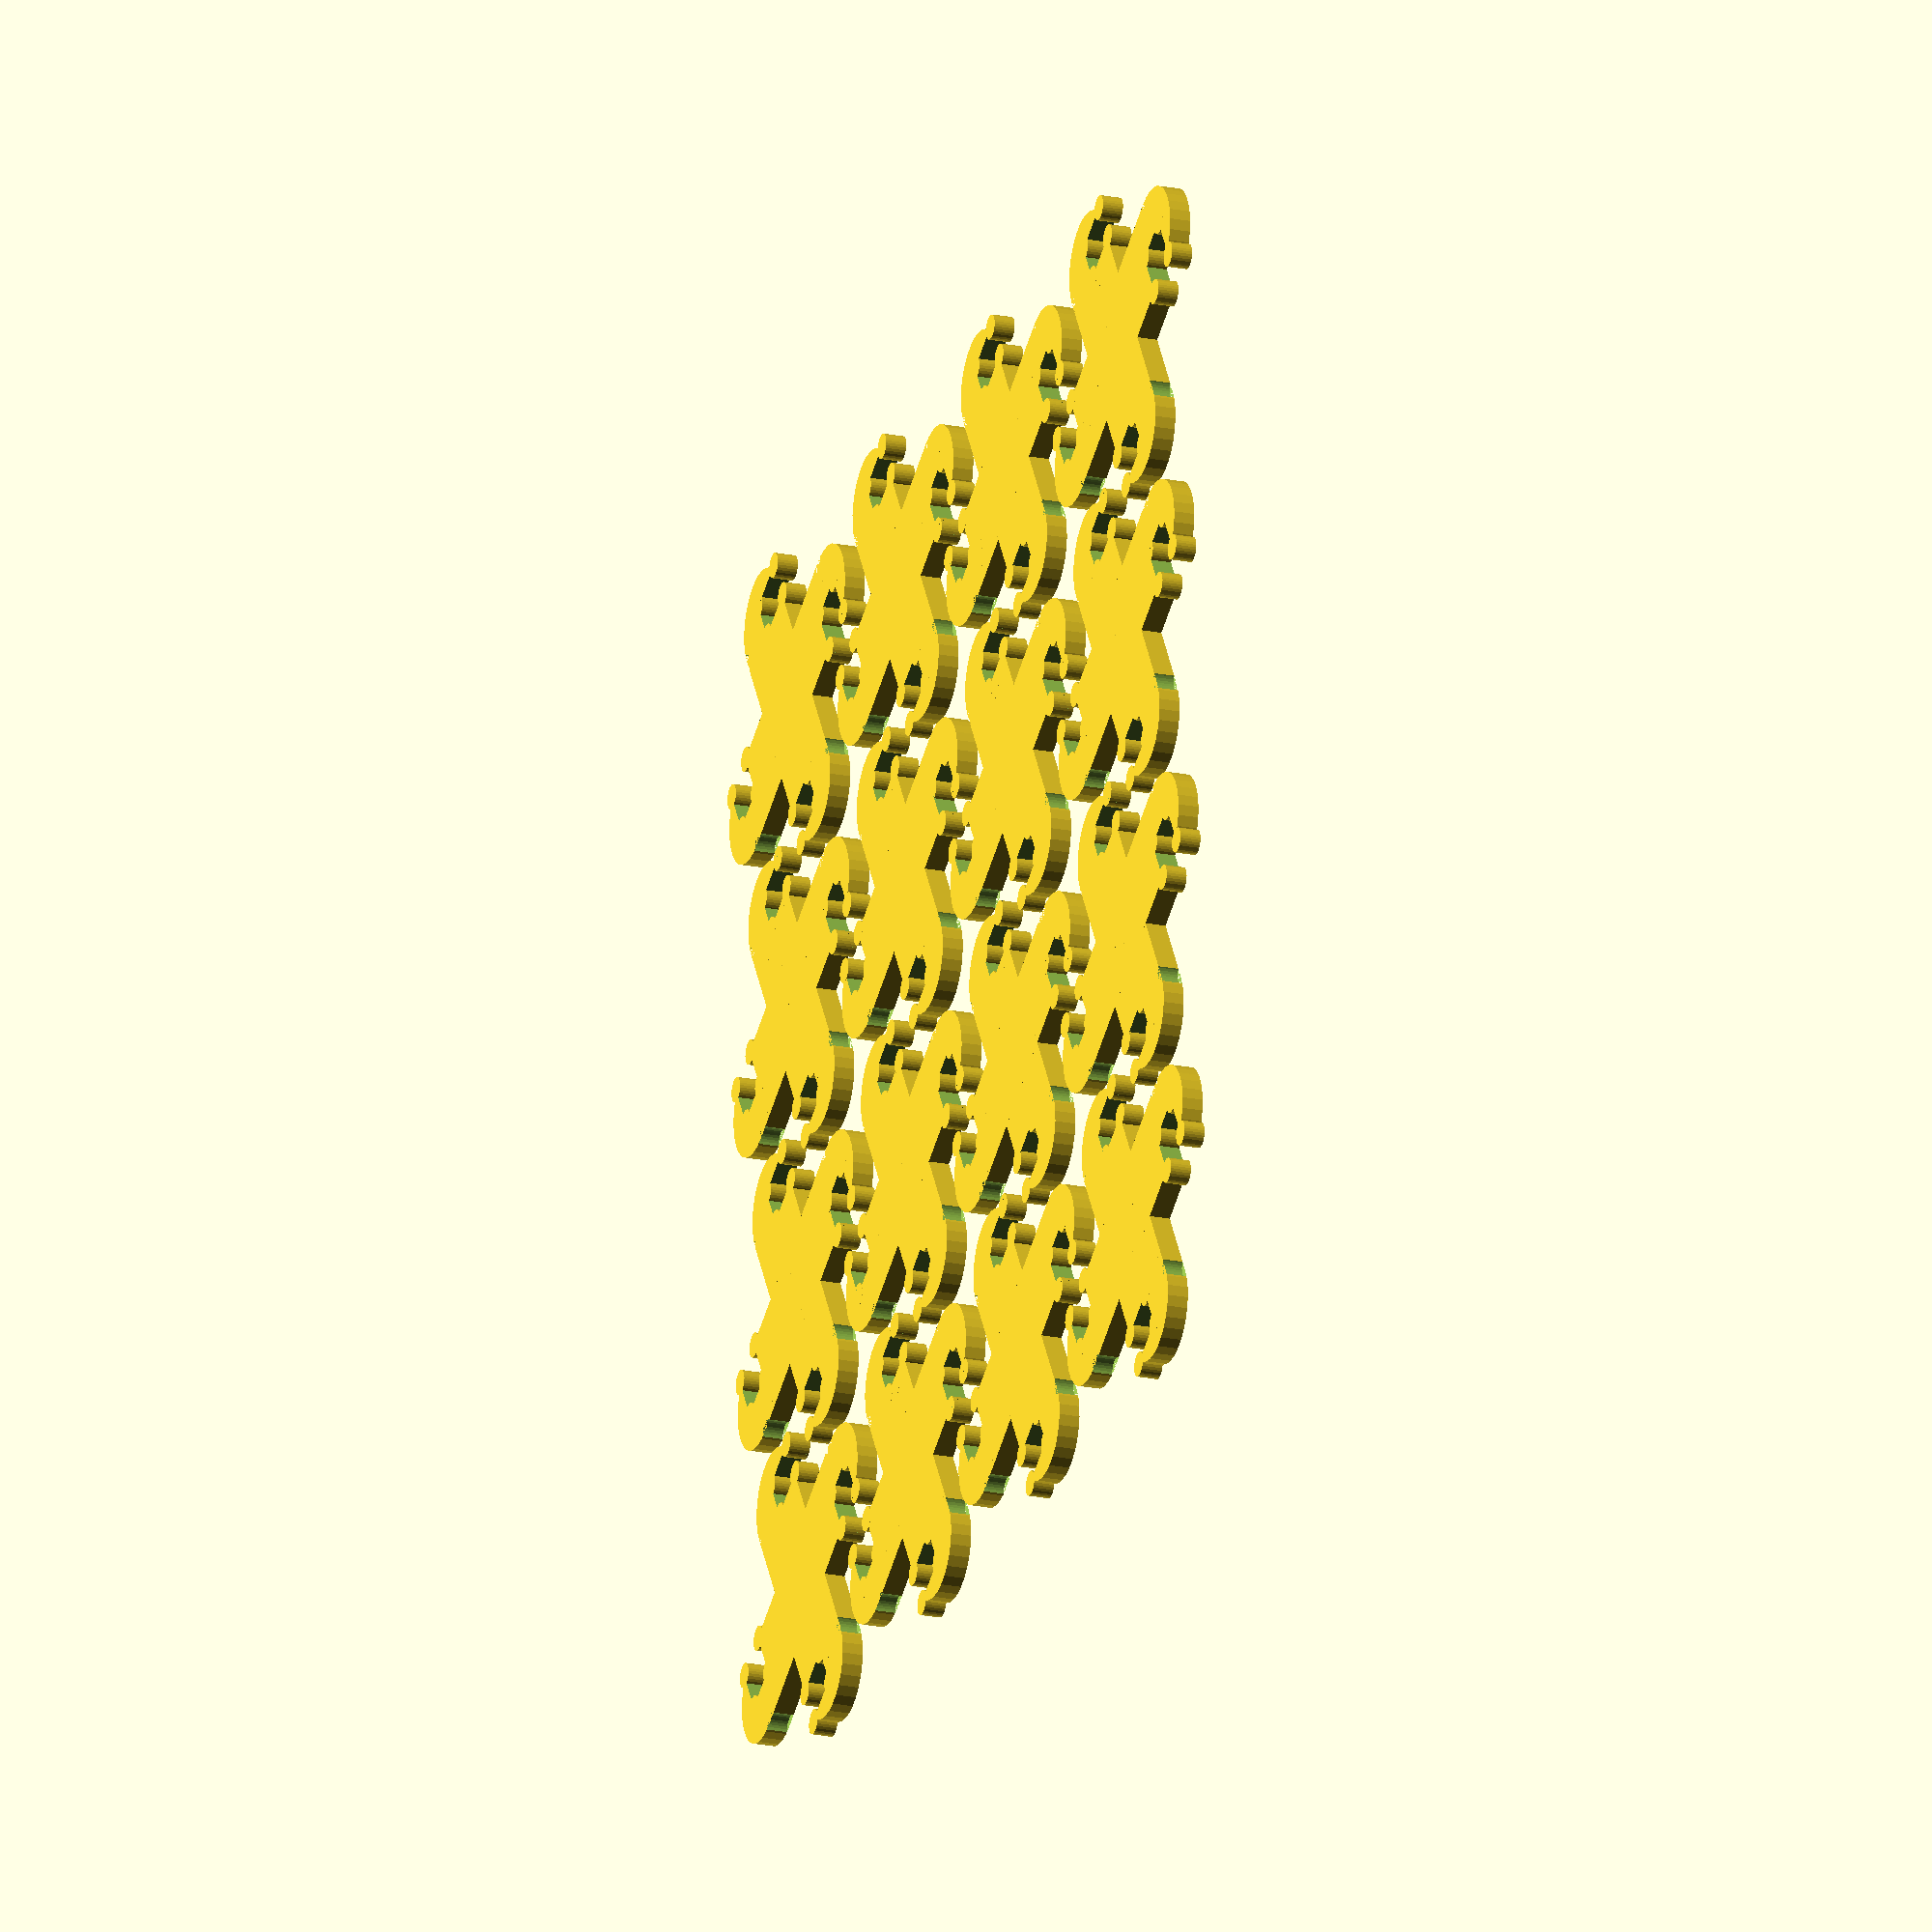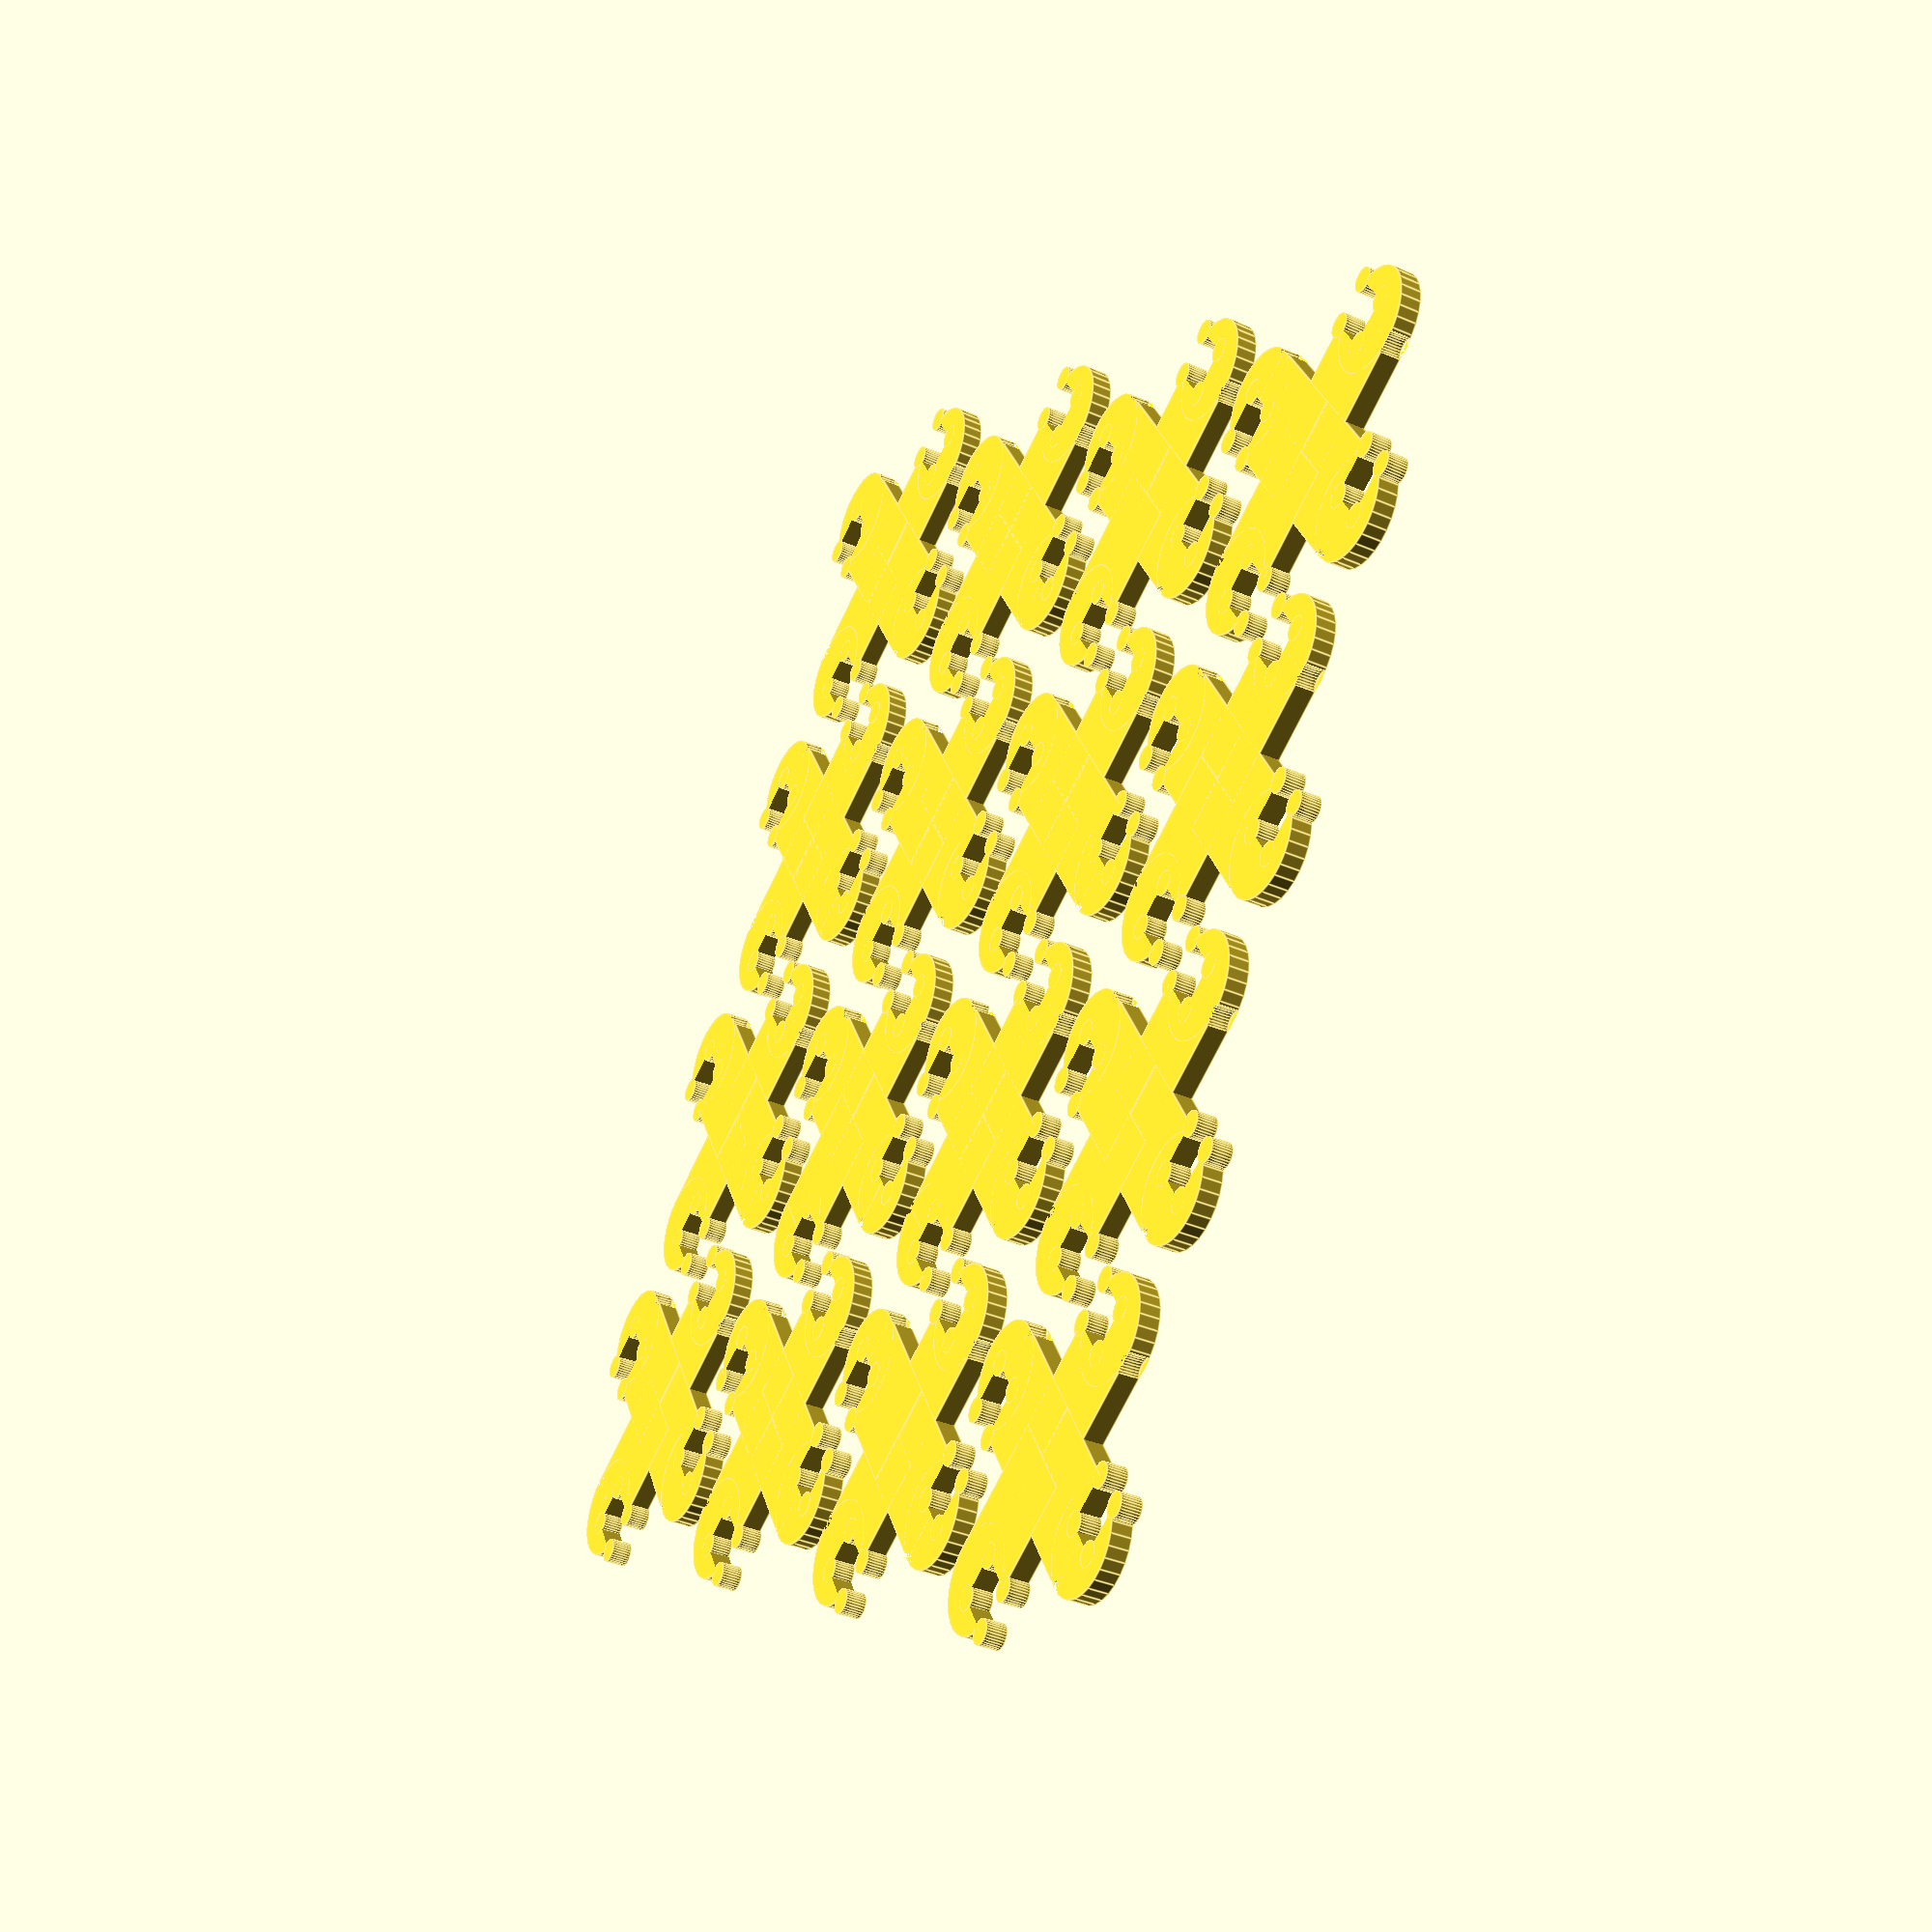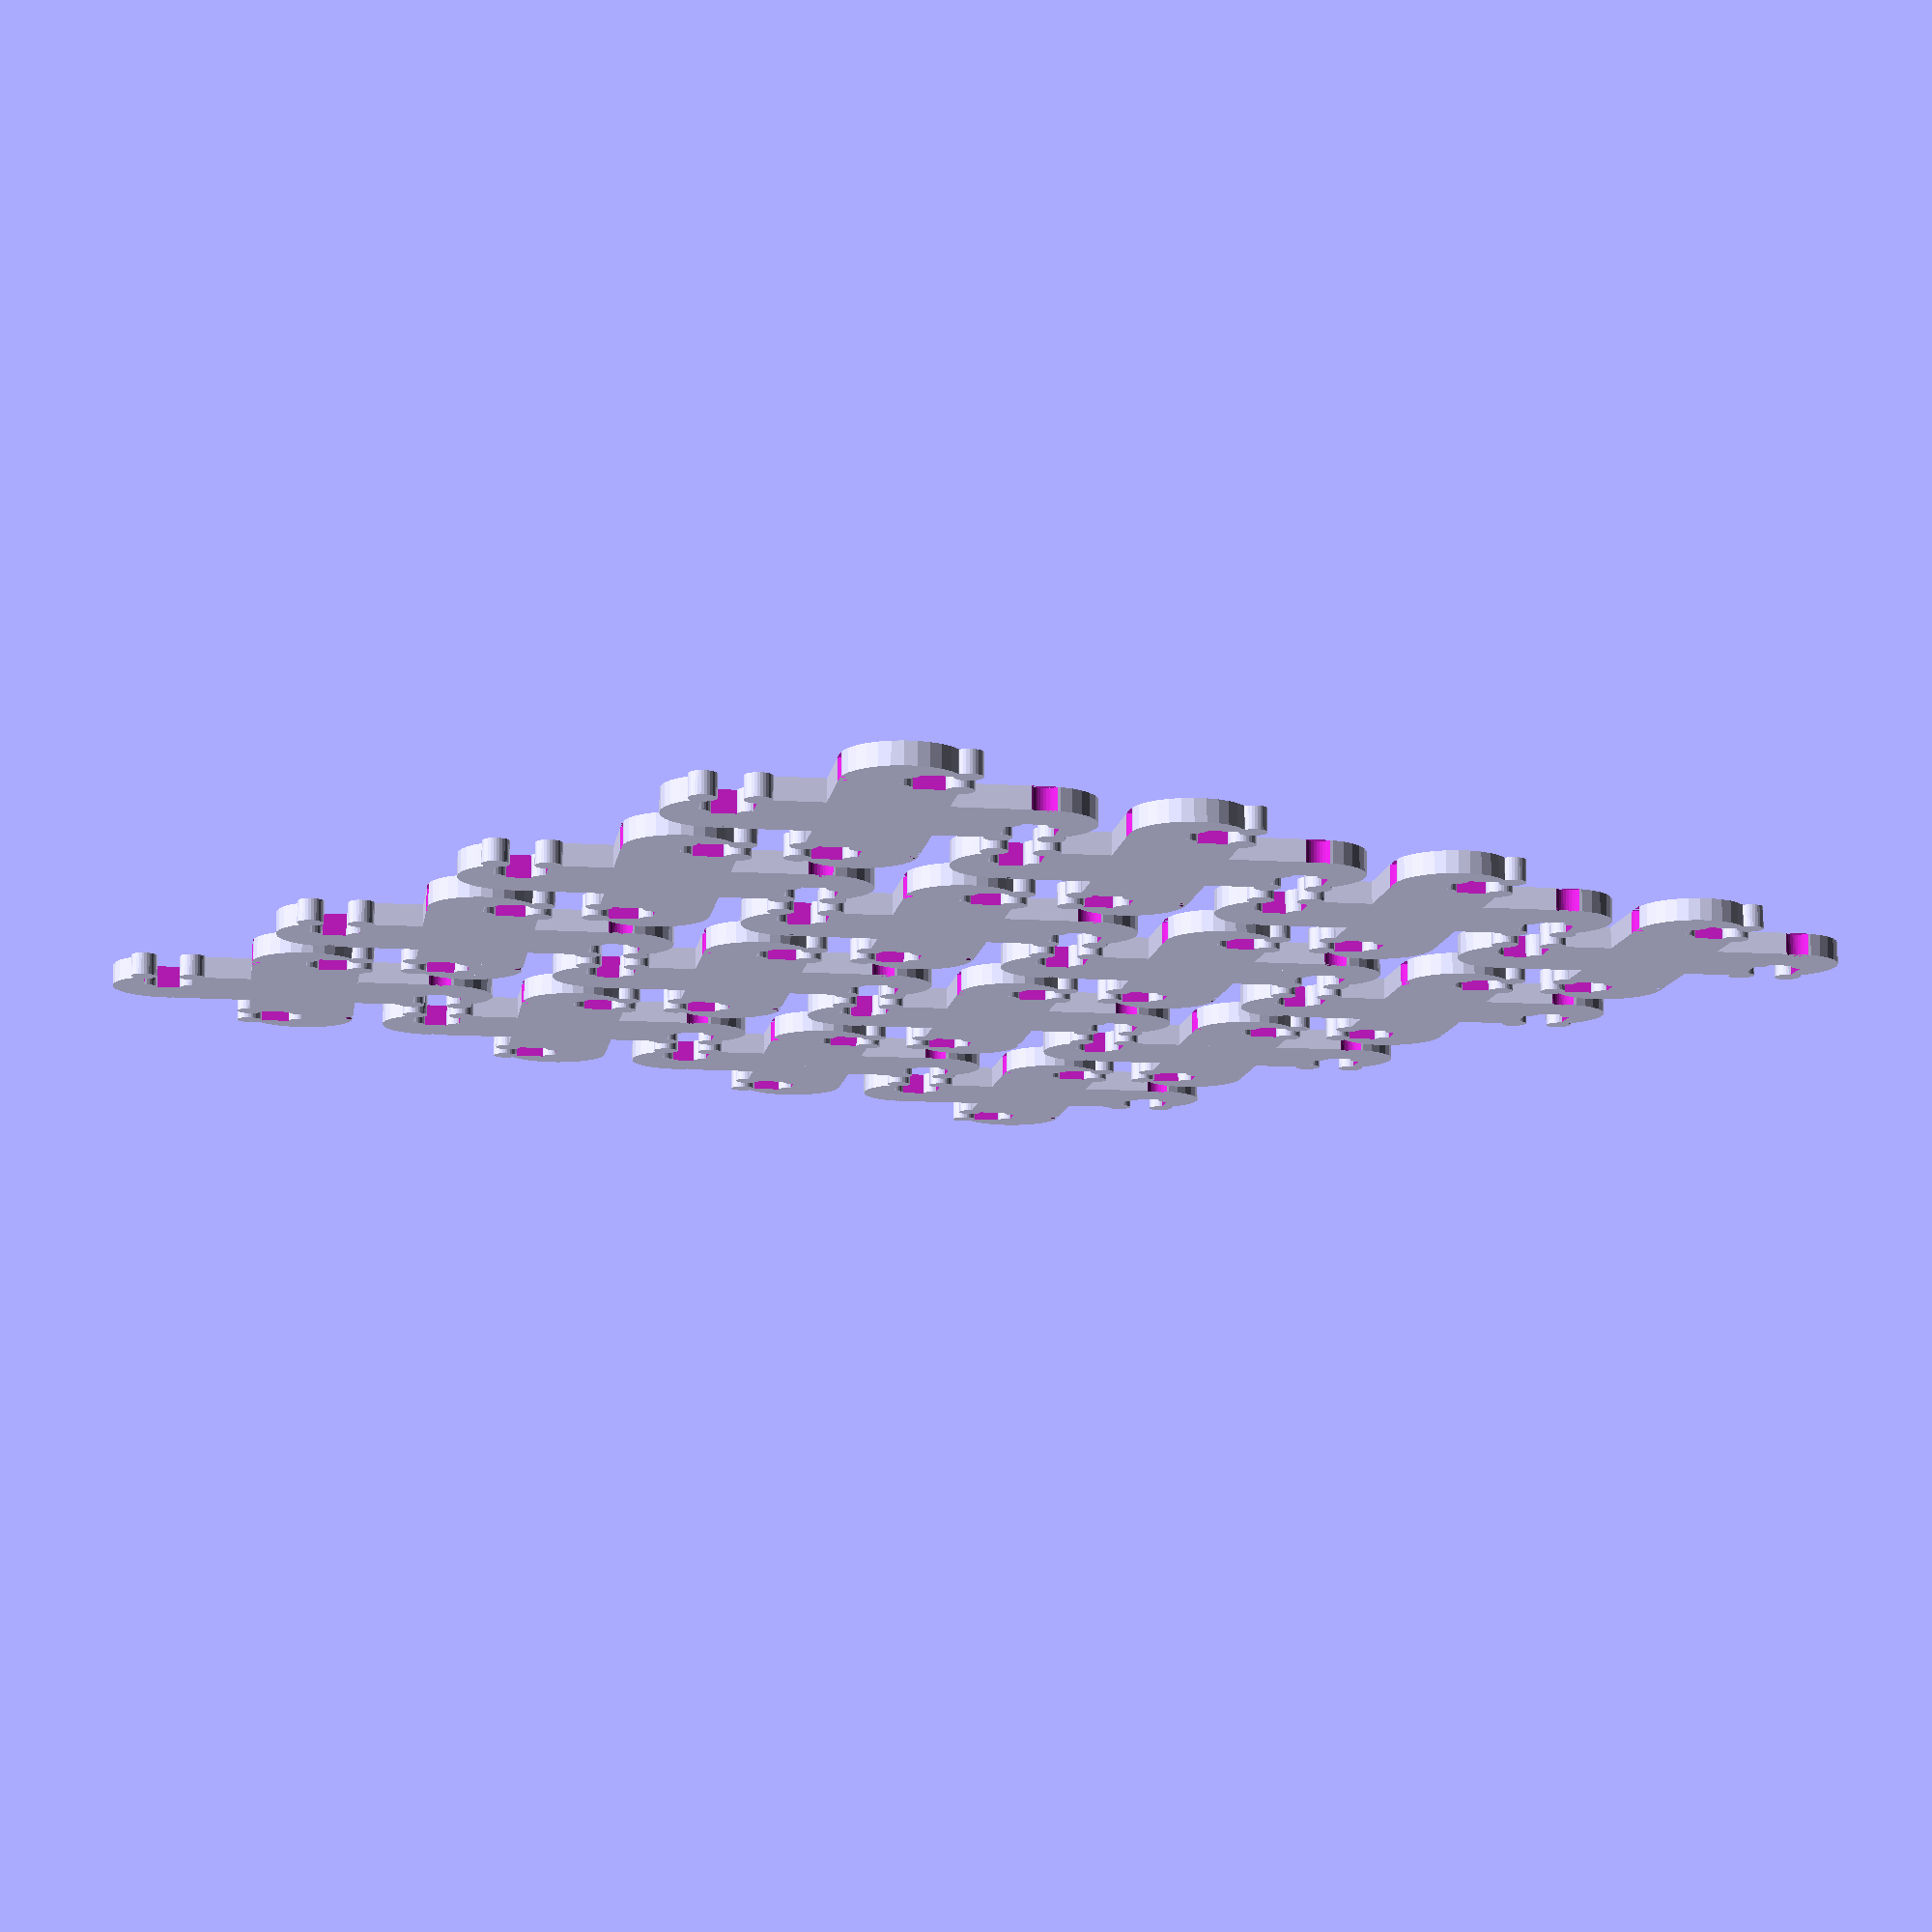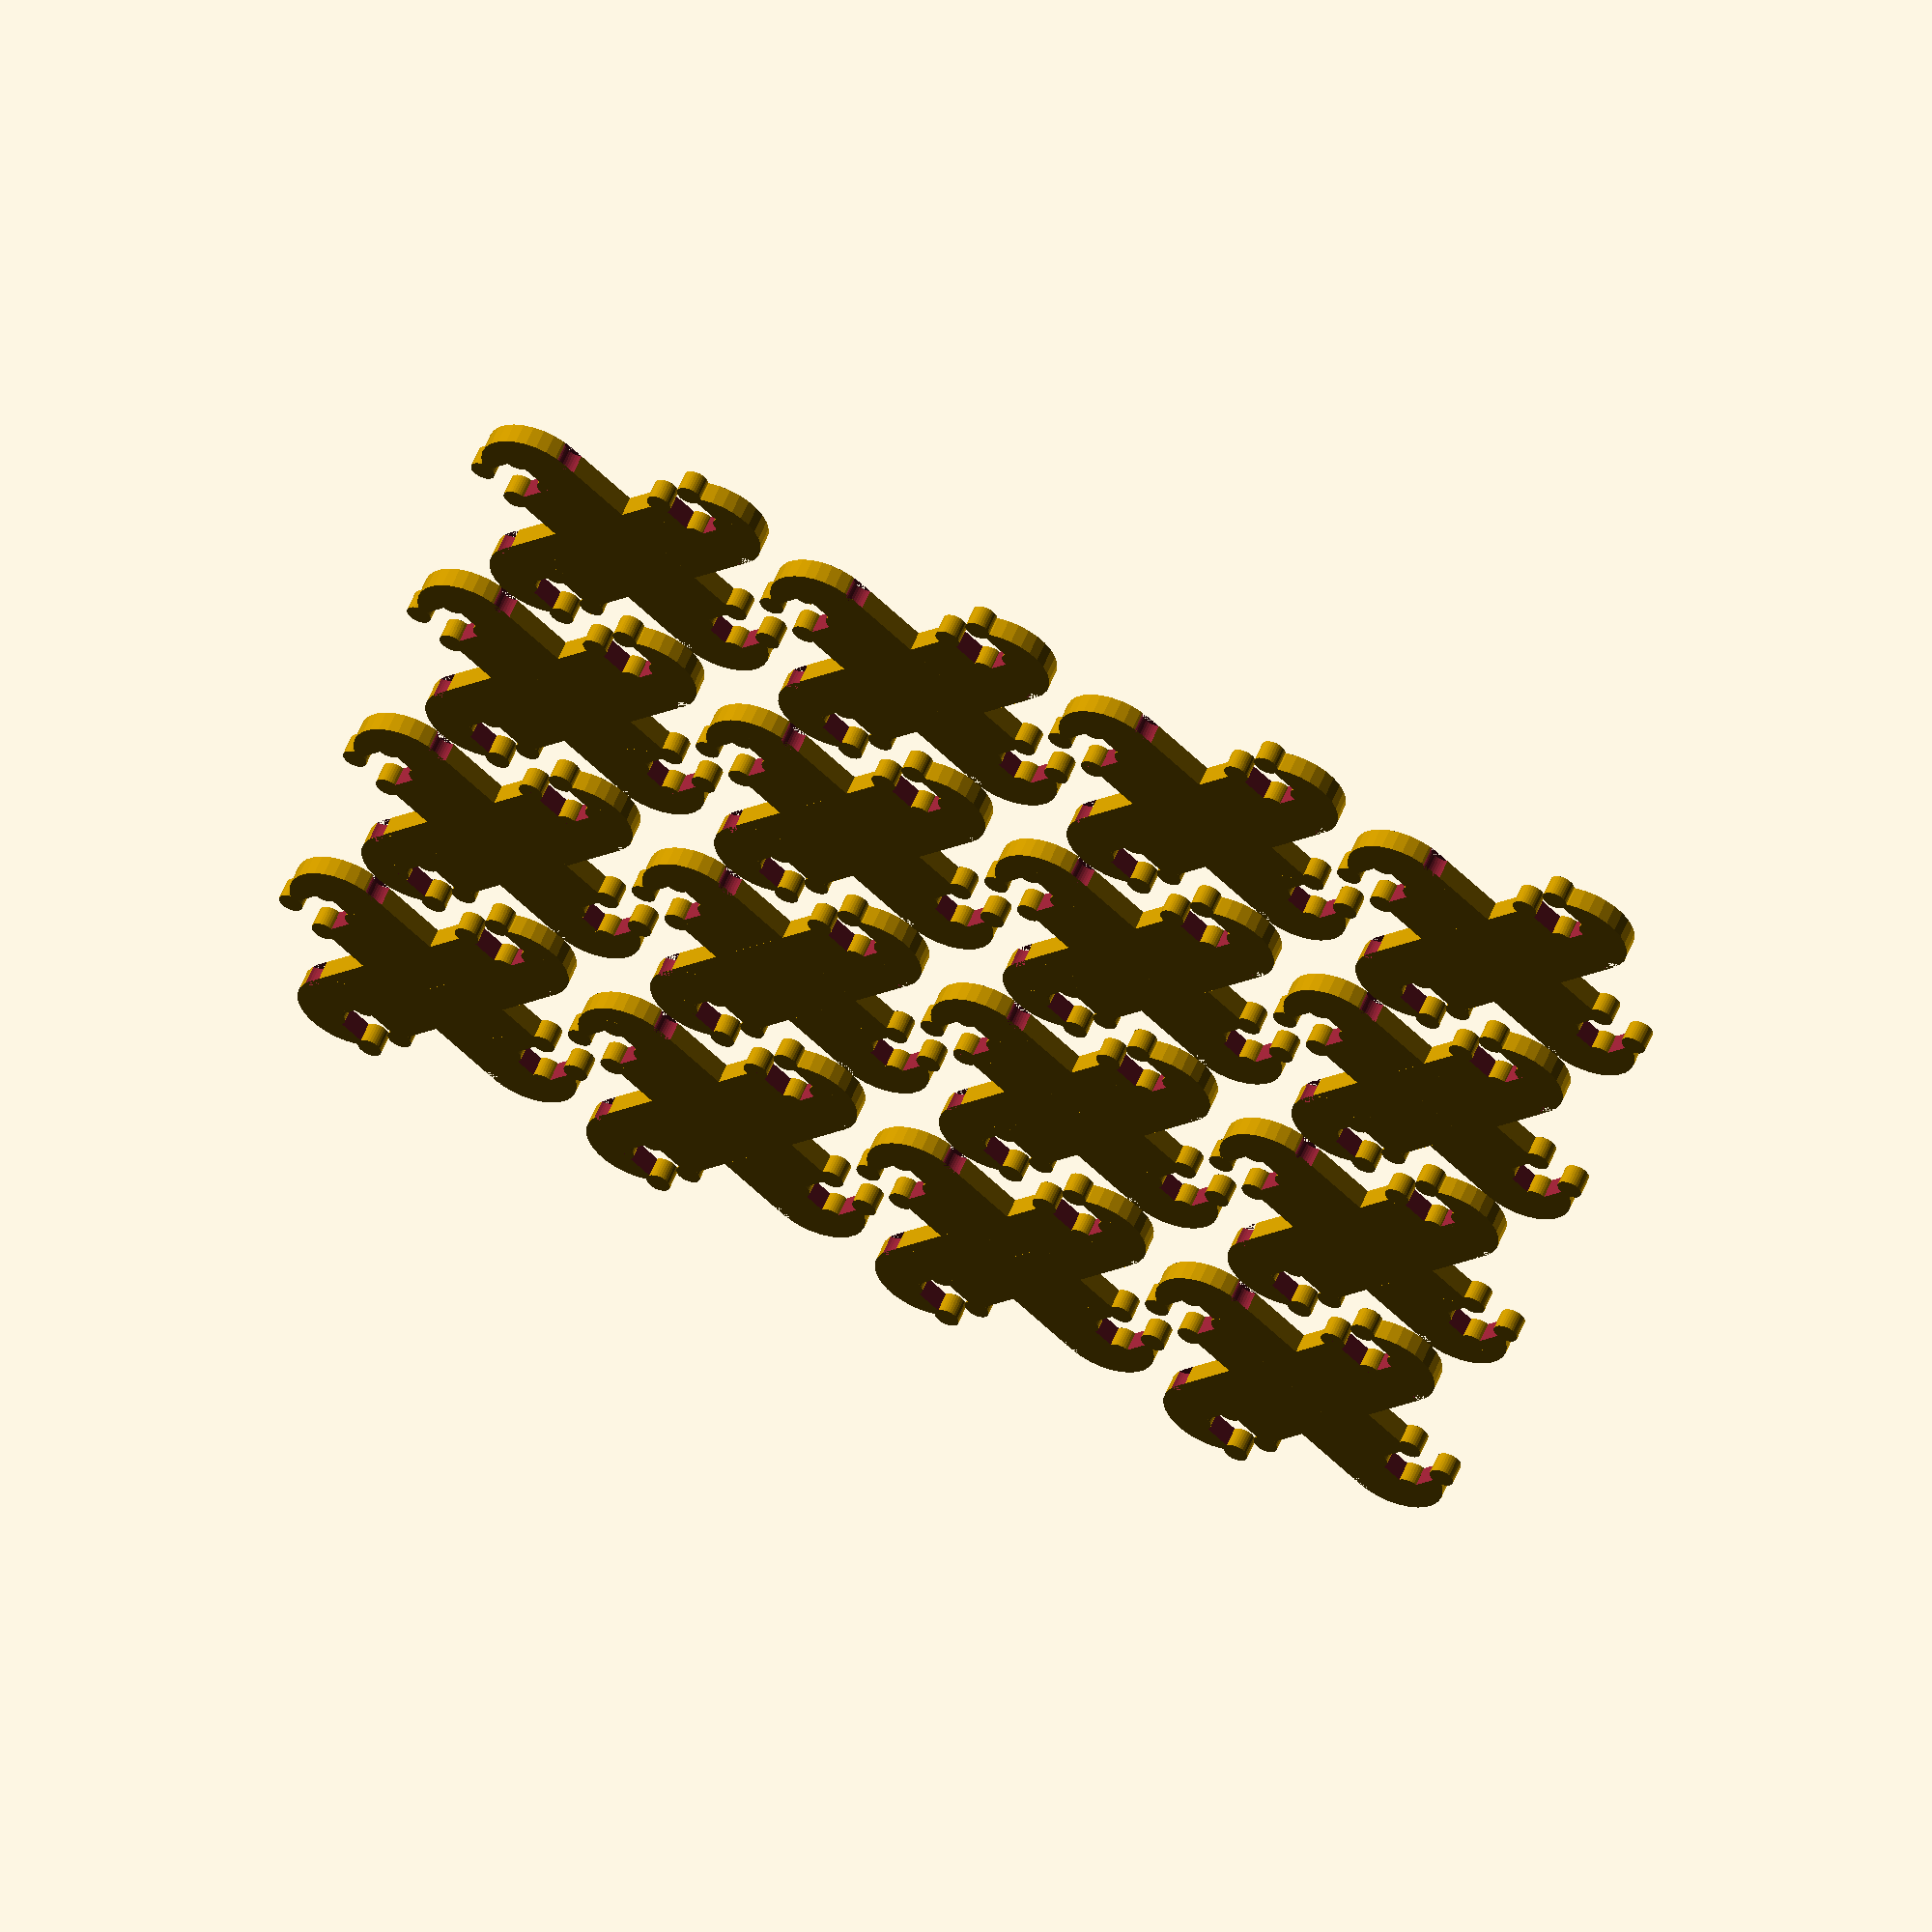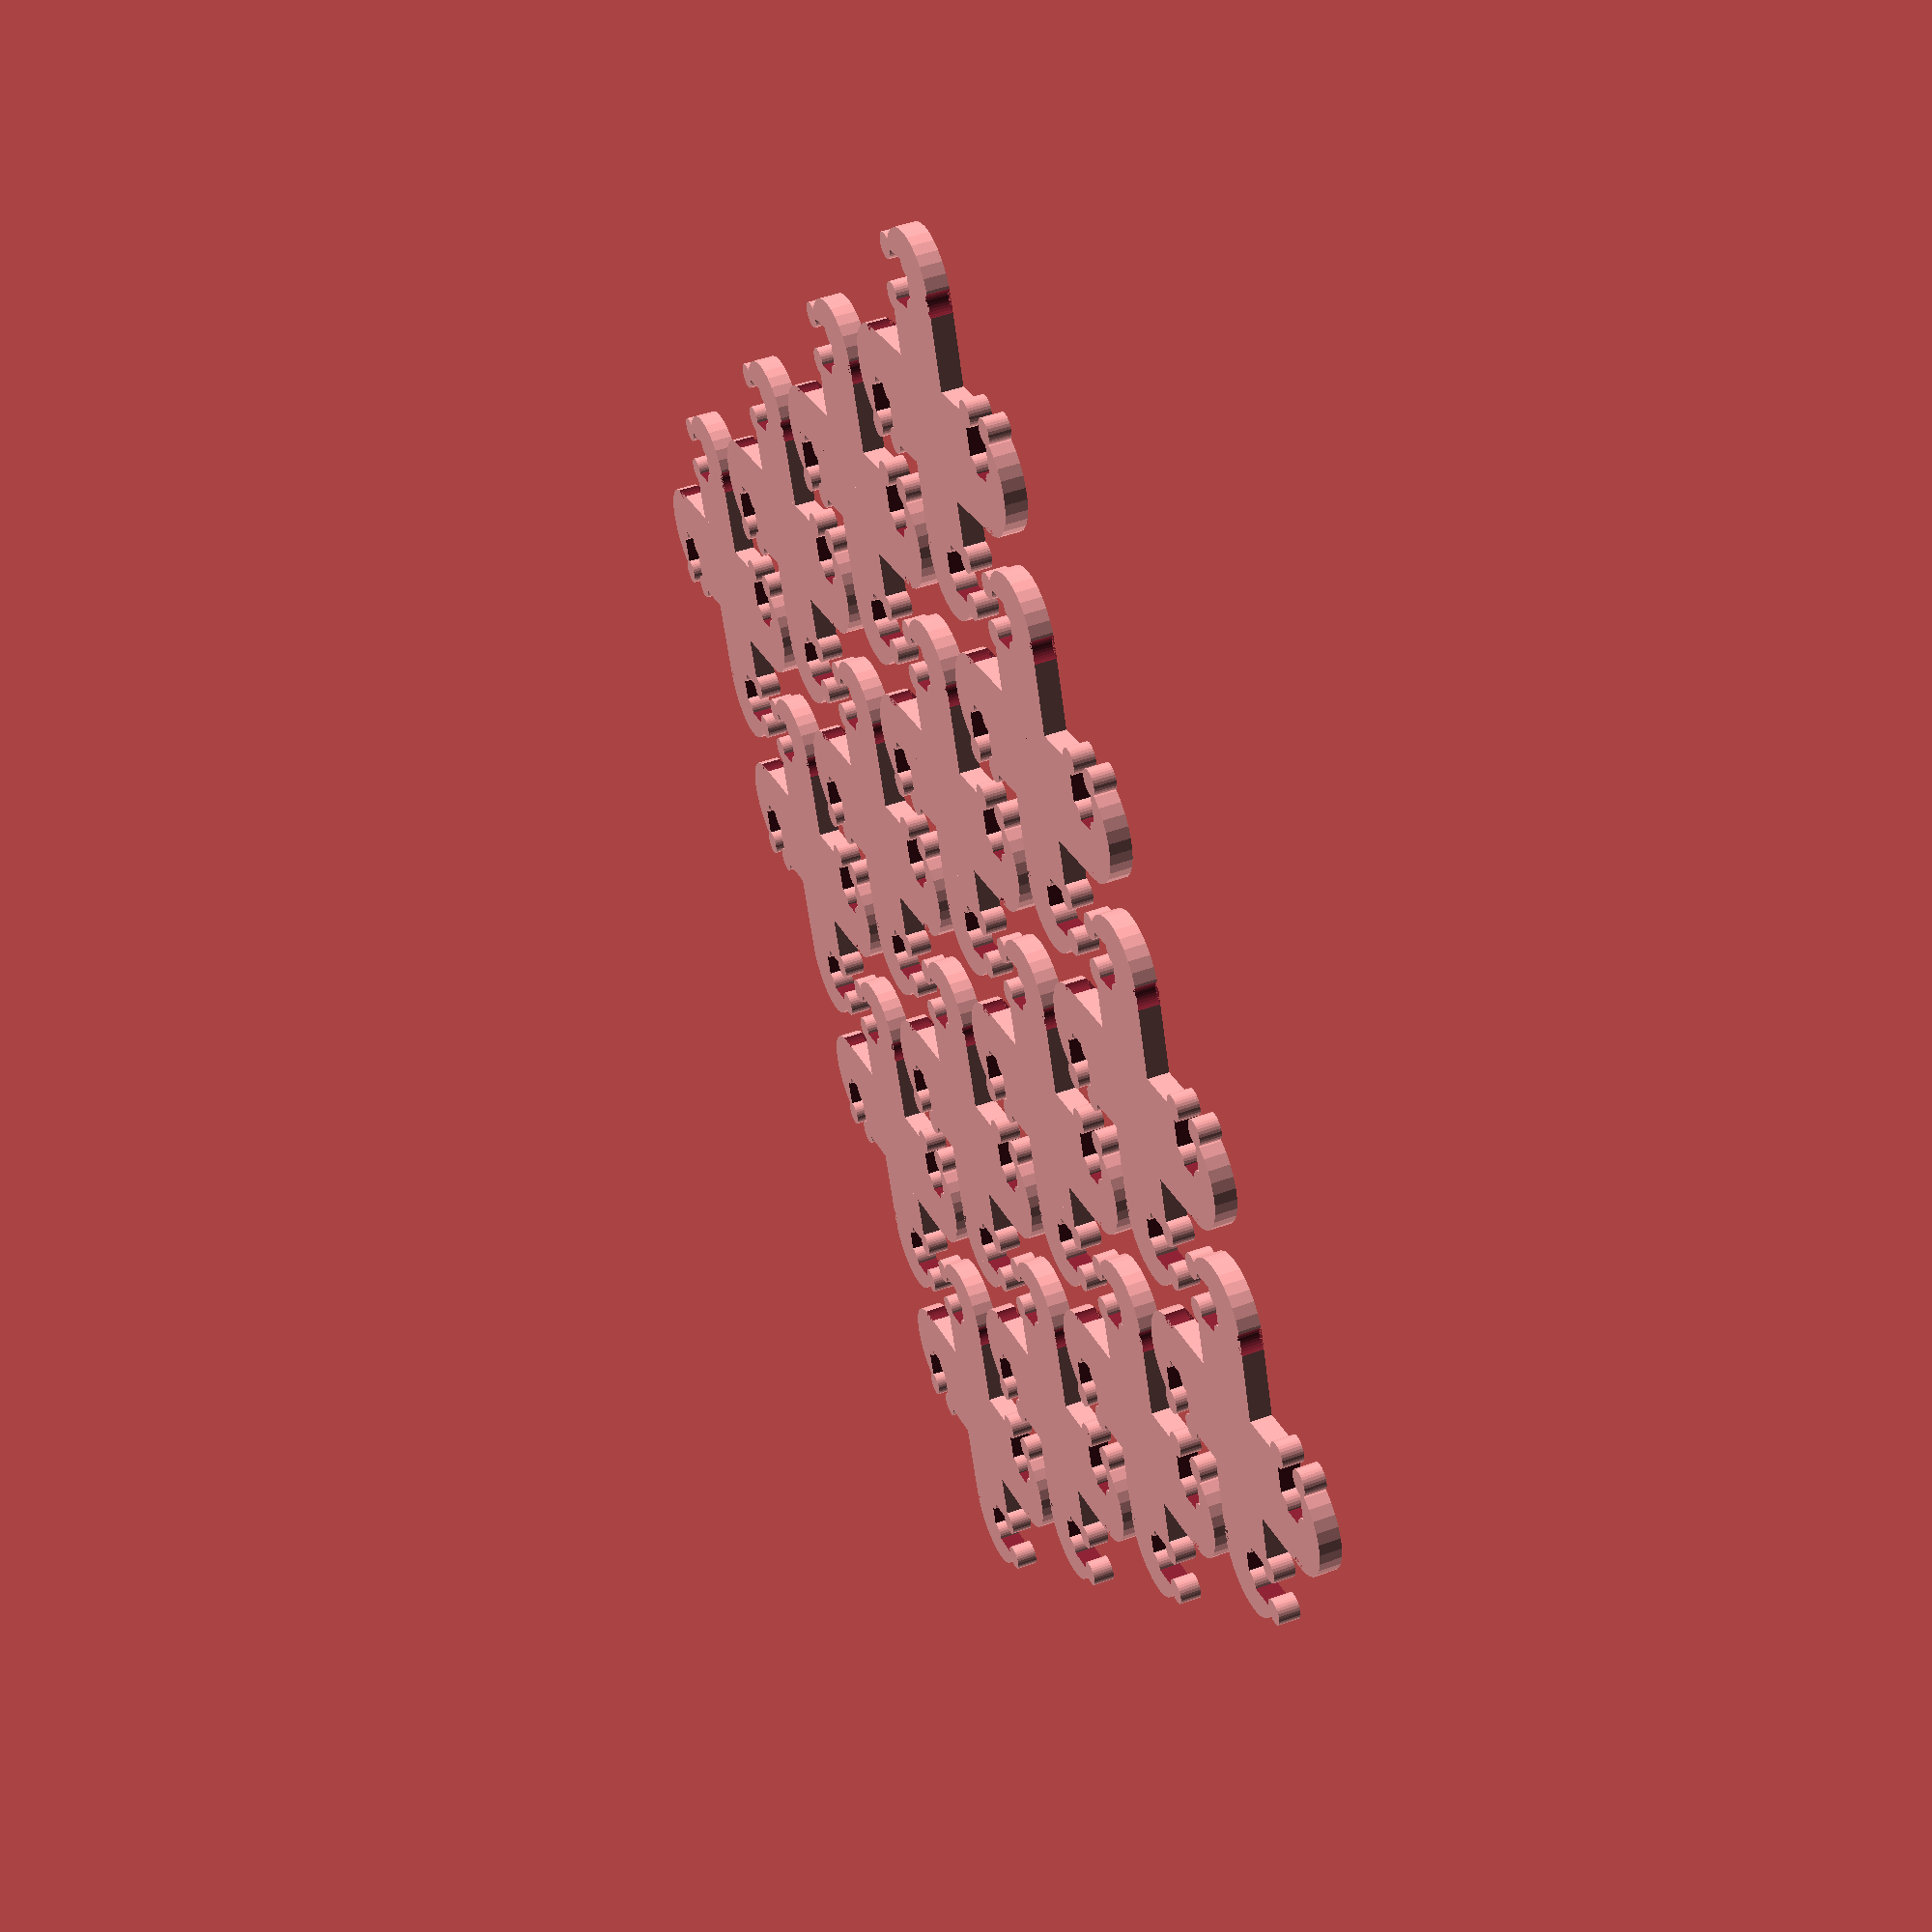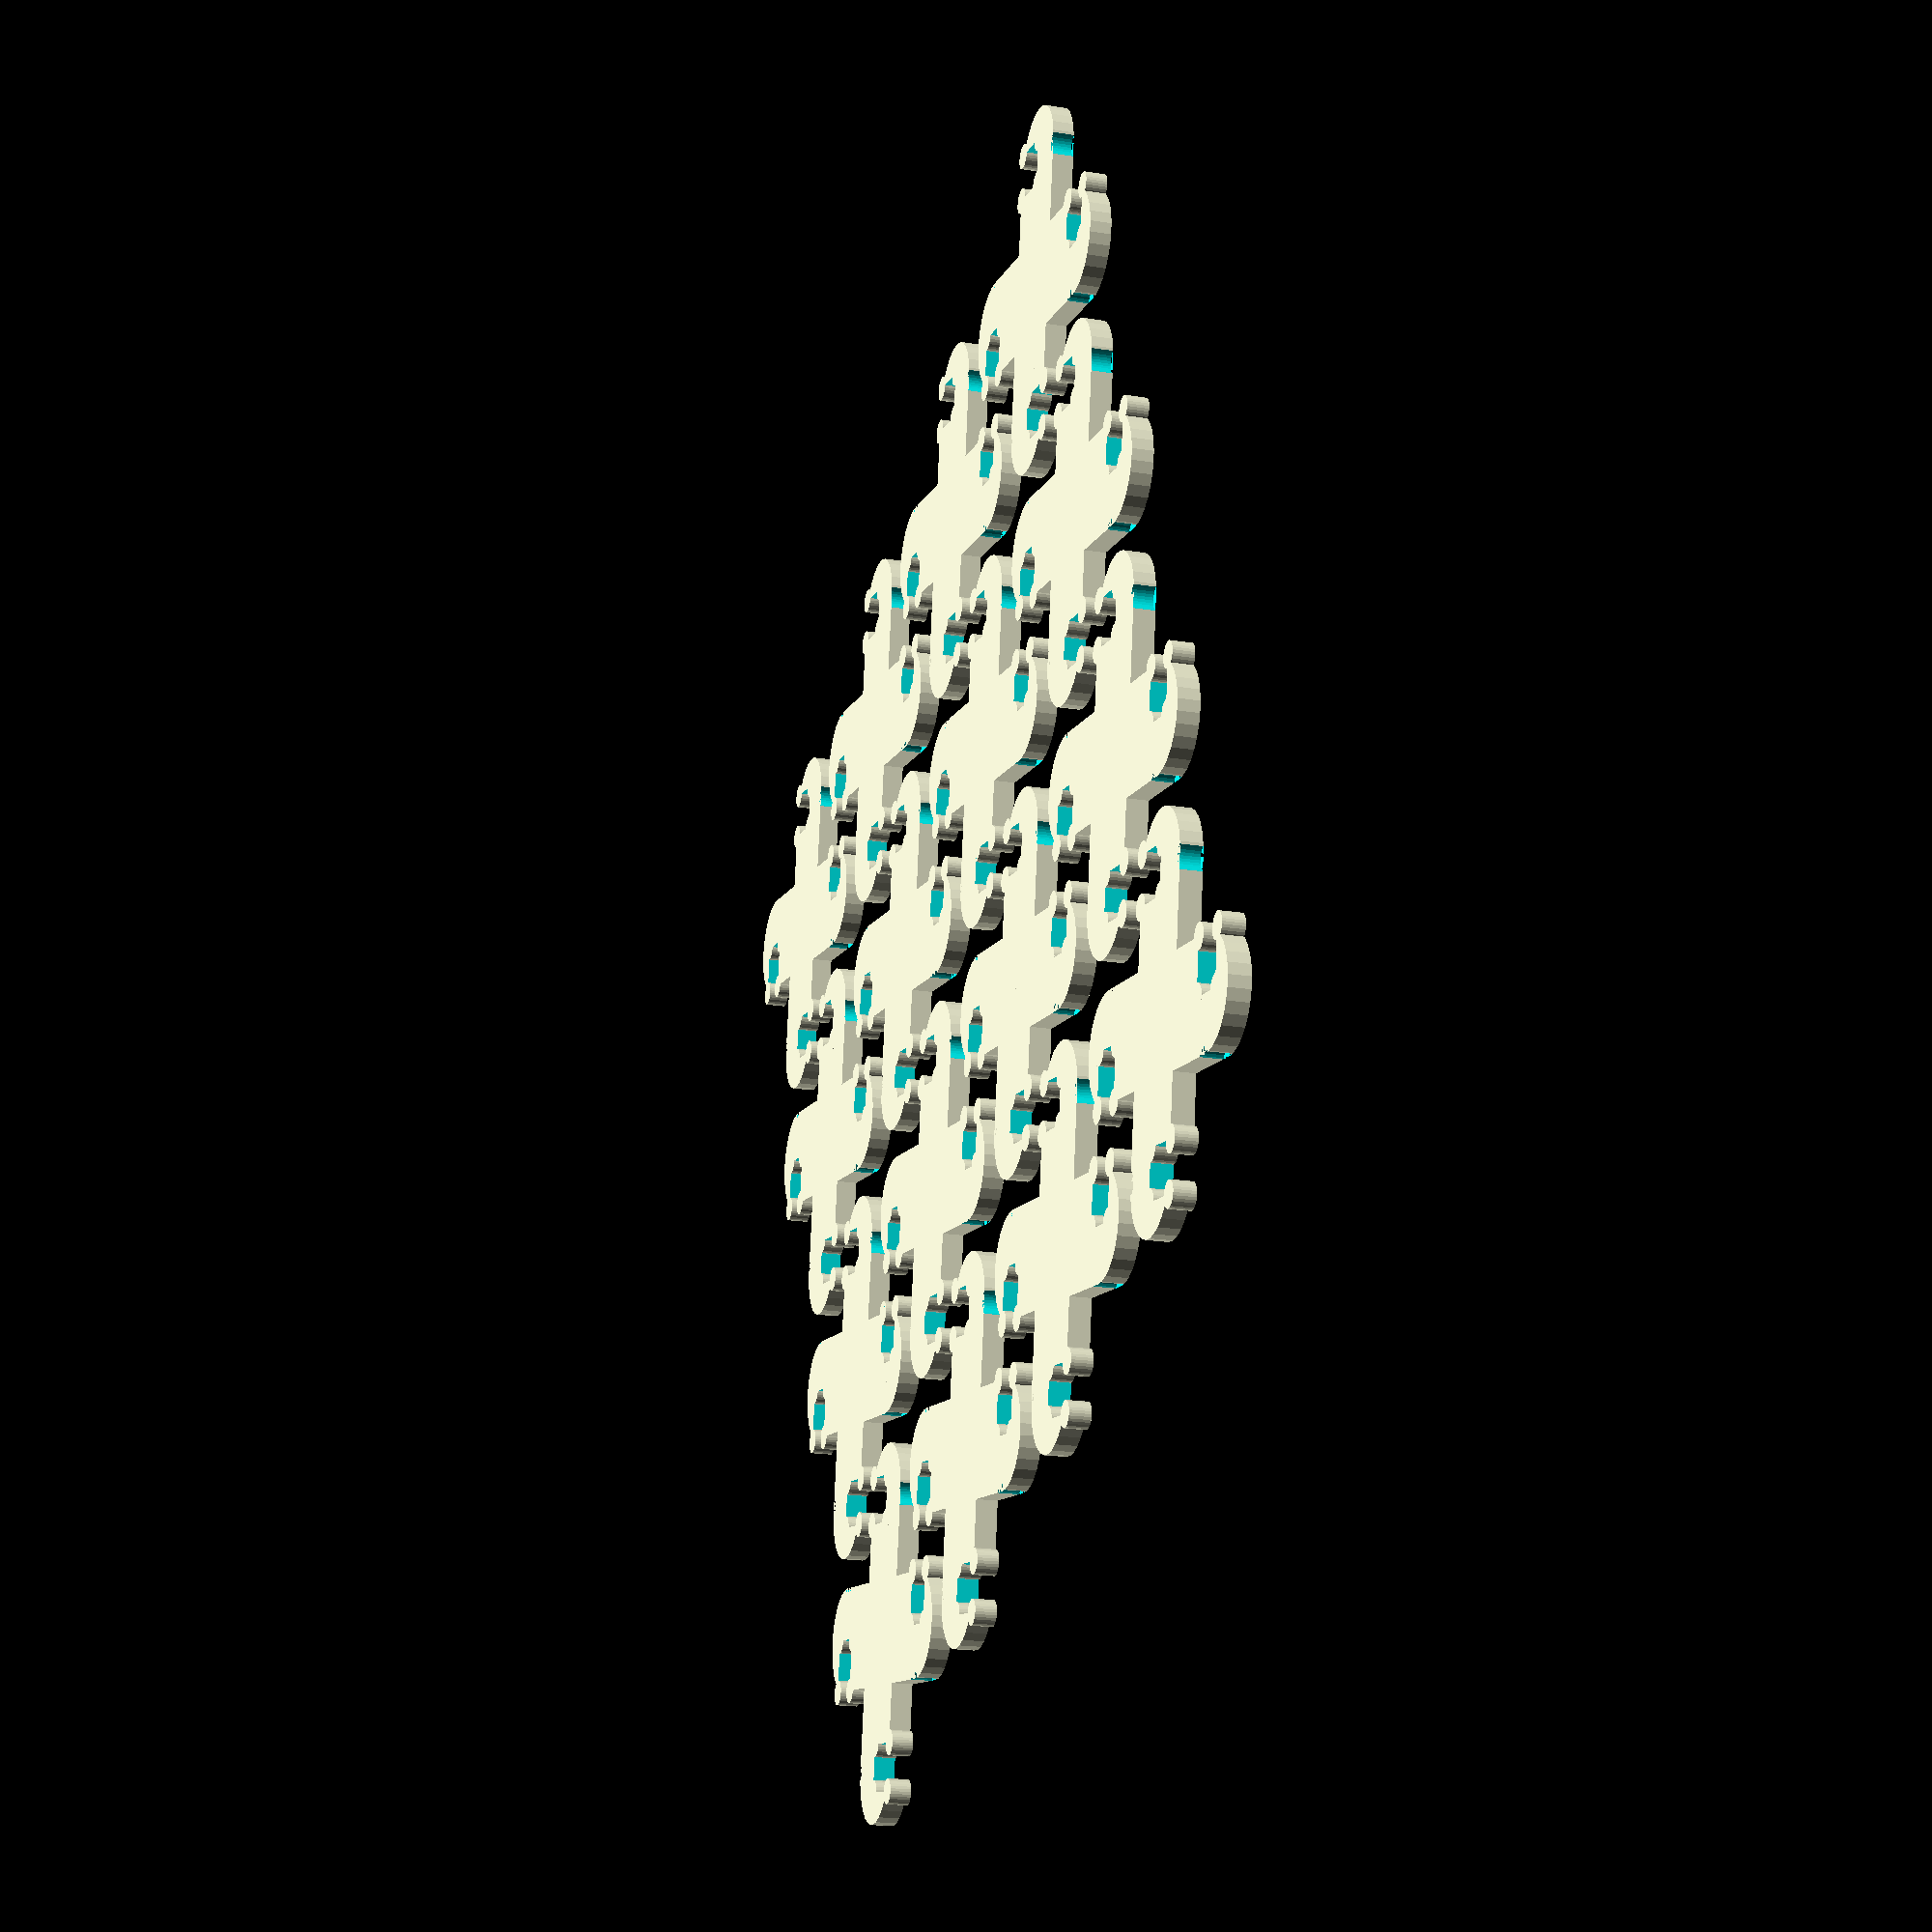
<openscad>
union() {
union() {
union() {
union() {
union() {
union() {
union() {
union() {
union() {
union() {
union() {
union() {
union() {
union() {
union() {
union() {
translate([0,0,0]) translate([-45,-45,0]) rotate([0,0,30]) union() {
union() {
union() {
union() {
rotate([0,0,0]) difference() {
union() {
union() {
difference() {
union() {
translate([0,6.5,1.0]) cube([10.0,13.0,2.0],center=true); 
translate([0,13.0,1.0]) cylinder(2.0,5.0,5.0,center=true,$fs=0.02); 
}
translate([5.0,12.75,0]) cube([10.0,4.5,8.0],center=true); 
}
union() {
translate([5.0,15.0,1.0]) cylinder(2.0,1.2,1.2,center=true,$fs=0.02); 
translate([5.0,10.5,1.0]) cylinder(2.0,1.2,1.2,center=true,$fs=0.02); 
}
}
union() {
translate([-5.0,0,0]) translate([5.0,15.0,1.0]) cylinder(2.0,1.2,1.2,center=true,$fs=0.02); 
translate([-5.0,0,0]) translate([5.0,10.5,1.0]) cylinder(2.0,1.2,1.2,center=true,$fs=0.02); 
}
}
translate([-5.5,12.75,1.0]) cylinder(2.0,1.2,1.2,center=true,$fs=0.02); 
}
}
rotate([0,0,90]) difference() {
union() {
union() {
difference() {
union() {
translate([0,6.5,1.0]) cube([10.0,13.0,2.0],center=true); 
translate([0,13.0,1.0]) cylinder(2.0,5.0,5.0,center=true,$fs=0.02); 
}
translate([5.0,12.75,0]) cube([10.0,4.5,8.0],center=true); 
}
union() {
translate([5.0,15.0,1.0]) cylinder(2.0,1.2,1.2,center=true,$fs=0.02); 
translate([5.0,10.5,1.0]) cylinder(2.0,1.2,1.2,center=true,$fs=0.02); 
}
}
union() {
translate([-5.0,0,0]) translate([5.0,15.0,1.0]) cylinder(2.0,1.2,1.2,center=true,$fs=0.02); 
translate([-5.0,0,0]) translate([5.0,10.5,1.0]) cylinder(2.0,1.2,1.2,center=true,$fs=0.02); 
}
}
translate([-5.5,12.75,1.0]) cylinder(2.0,1.2,1.2,center=true,$fs=0.02); 
}
}
rotate([0,0,180]) difference() {
union() {
union() {
difference() {
union() {
translate([0,6.5,1.0]) cube([10.0,13.0,2.0],center=true); 
translate([0,13.0,1.0]) cylinder(2.0,5.0,5.0,center=true,$fs=0.02); 
}
translate([5.0,12.75,0]) cube([10.0,4.5,8.0],center=true); 
}
union() {
translate([5.0,15.0,1.0]) cylinder(2.0,1.2,1.2,center=true,$fs=0.02); 
translate([5.0,10.5,1.0]) cylinder(2.0,1.2,1.2,center=true,$fs=0.02); 
}
}
union() {
translate([-5.0,0,0]) translate([5.0,15.0,1.0]) cylinder(2.0,1.2,1.2,center=true,$fs=0.02); 
translate([-5.0,0,0]) translate([5.0,10.5,1.0]) cylinder(2.0,1.2,1.2,center=true,$fs=0.02); 
}
}
translate([-5.5,12.75,1.0]) cylinder(2.0,1.2,1.2,center=true,$fs=0.02); 
}
}
rotate([0,0,270]) difference() {
union() {
union() {
difference() {
union() {
translate([0,6.5,1.0]) cube([10.0,13.0,2.0],center=true); 
translate([0,13.0,1.0]) cylinder(2.0,5.0,5.0,center=true,$fs=0.02); 
}
translate([5.0,12.75,0]) cube([10.0,4.5,8.0],center=true); 
}
union() {
translate([5.0,15.0,1.0]) cylinder(2.0,1.2,1.2,center=true,$fs=0.02); 
translate([5.0,10.5,1.0]) cylinder(2.0,1.2,1.2,center=true,$fs=0.02); 
}
}
union() {
translate([-5.0,0,0]) translate([5.0,15.0,1.0]) cylinder(2.0,1.2,1.2,center=true,$fs=0.02); 
translate([-5.0,0,0]) translate([5.0,10.5,1.0]) cylinder(2.0,1.2,1.2,center=true,$fs=0.02); 
}
}
translate([-5.5,12.75,1.0]) cylinder(2.0,1.2,1.2,center=true,$fs=0.02); 
}
}
}
translate([0,30,0]) translate([-45,-45,0]) rotate([0,0,30]) union() {
union() {
union() {
union() {
rotate([0,0,0]) difference() {
union() {
union() {
difference() {
union() {
translate([0,6.5,1.0]) cube([10.0,13.0,2.0],center=true); 
translate([0,13.0,1.0]) cylinder(2.0,5.0,5.0,center=true,$fs=0.02); 
}
translate([5.0,12.75,0]) cube([10.0,4.5,8.0],center=true); 
}
union() {
translate([5.0,15.0,1.0]) cylinder(2.0,1.2,1.2,center=true,$fs=0.02); 
translate([5.0,10.5,1.0]) cylinder(2.0,1.2,1.2,center=true,$fs=0.02); 
}
}
union() {
translate([-5.0,0,0]) translate([5.0,15.0,1.0]) cylinder(2.0,1.2,1.2,center=true,$fs=0.02); 
translate([-5.0,0,0]) translate([5.0,10.5,1.0]) cylinder(2.0,1.2,1.2,center=true,$fs=0.02); 
}
}
translate([-5.5,12.75,1.0]) cylinder(2.0,1.2,1.2,center=true,$fs=0.02); 
}
}
rotate([0,0,90]) difference() {
union() {
union() {
difference() {
union() {
translate([0,6.5,1.0]) cube([10.0,13.0,2.0],center=true); 
translate([0,13.0,1.0]) cylinder(2.0,5.0,5.0,center=true,$fs=0.02); 
}
translate([5.0,12.75,0]) cube([10.0,4.5,8.0],center=true); 
}
union() {
translate([5.0,15.0,1.0]) cylinder(2.0,1.2,1.2,center=true,$fs=0.02); 
translate([5.0,10.5,1.0]) cylinder(2.0,1.2,1.2,center=true,$fs=0.02); 
}
}
union() {
translate([-5.0,0,0]) translate([5.0,15.0,1.0]) cylinder(2.0,1.2,1.2,center=true,$fs=0.02); 
translate([-5.0,0,0]) translate([5.0,10.5,1.0]) cylinder(2.0,1.2,1.2,center=true,$fs=0.02); 
}
}
translate([-5.5,12.75,1.0]) cylinder(2.0,1.2,1.2,center=true,$fs=0.02); 
}
}
rotate([0,0,180]) difference() {
union() {
union() {
difference() {
union() {
translate([0,6.5,1.0]) cube([10.0,13.0,2.0],center=true); 
translate([0,13.0,1.0]) cylinder(2.0,5.0,5.0,center=true,$fs=0.02); 
}
translate([5.0,12.75,0]) cube([10.0,4.5,8.0],center=true); 
}
union() {
translate([5.0,15.0,1.0]) cylinder(2.0,1.2,1.2,center=true,$fs=0.02); 
translate([5.0,10.5,1.0]) cylinder(2.0,1.2,1.2,center=true,$fs=0.02); 
}
}
union() {
translate([-5.0,0,0]) translate([5.0,15.0,1.0]) cylinder(2.0,1.2,1.2,center=true,$fs=0.02); 
translate([-5.0,0,0]) translate([5.0,10.5,1.0]) cylinder(2.0,1.2,1.2,center=true,$fs=0.02); 
}
}
translate([-5.5,12.75,1.0]) cylinder(2.0,1.2,1.2,center=true,$fs=0.02); 
}
}
rotate([0,0,270]) difference() {
union() {
union() {
difference() {
union() {
translate([0,6.5,1.0]) cube([10.0,13.0,2.0],center=true); 
translate([0,13.0,1.0]) cylinder(2.0,5.0,5.0,center=true,$fs=0.02); 
}
translate([5.0,12.75,0]) cube([10.0,4.5,8.0],center=true); 
}
union() {
translate([5.0,15.0,1.0]) cylinder(2.0,1.2,1.2,center=true,$fs=0.02); 
translate([5.0,10.5,1.0]) cylinder(2.0,1.2,1.2,center=true,$fs=0.02); 
}
}
union() {
translate([-5.0,0,0]) translate([5.0,15.0,1.0]) cylinder(2.0,1.2,1.2,center=true,$fs=0.02); 
translate([-5.0,0,0]) translate([5.0,10.5,1.0]) cylinder(2.0,1.2,1.2,center=true,$fs=0.02); 
}
}
translate([-5.5,12.75,1.0]) cylinder(2.0,1.2,1.2,center=true,$fs=0.02); 
}
}
}
translate([0,60,0]) translate([-45,-45,0]) rotate([0,0,30]) union() {
union() {
union() {
union() {
rotate([0,0,0]) difference() {
union() {
union() {
difference() {
union() {
translate([0,6.5,1.0]) cube([10.0,13.0,2.0],center=true); 
translate([0,13.0,1.0]) cylinder(2.0,5.0,5.0,center=true,$fs=0.02); 
}
translate([5.0,12.75,0]) cube([10.0,4.5,8.0],center=true); 
}
union() {
translate([5.0,15.0,1.0]) cylinder(2.0,1.2,1.2,center=true,$fs=0.02); 
translate([5.0,10.5,1.0]) cylinder(2.0,1.2,1.2,center=true,$fs=0.02); 
}
}
union() {
translate([-5.0,0,0]) translate([5.0,15.0,1.0]) cylinder(2.0,1.2,1.2,center=true,$fs=0.02); 
translate([-5.0,0,0]) translate([5.0,10.5,1.0]) cylinder(2.0,1.2,1.2,center=true,$fs=0.02); 
}
}
translate([-5.5,12.75,1.0]) cylinder(2.0,1.2,1.2,center=true,$fs=0.02); 
}
}
rotate([0,0,90]) difference() {
union() {
union() {
difference() {
union() {
translate([0,6.5,1.0]) cube([10.0,13.0,2.0],center=true); 
translate([0,13.0,1.0]) cylinder(2.0,5.0,5.0,center=true,$fs=0.02); 
}
translate([5.0,12.75,0]) cube([10.0,4.5,8.0],center=true); 
}
union() {
translate([5.0,15.0,1.0]) cylinder(2.0,1.2,1.2,center=true,$fs=0.02); 
translate([5.0,10.5,1.0]) cylinder(2.0,1.2,1.2,center=true,$fs=0.02); 
}
}
union() {
translate([-5.0,0,0]) translate([5.0,15.0,1.0]) cylinder(2.0,1.2,1.2,center=true,$fs=0.02); 
translate([-5.0,0,0]) translate([5.0,10.5,1.0]) cylinder(2.0,1.2,1.2,center=true,$fs=0.02); 
}
}
translate([-5.5,12.75,1.0]) cylinder(2.0,1.2,1.2,center=true,$fs=0.02); 
}
}
rotate([0,0,180]) difference() {
union() {
union() {
difference() {
union() {
translate([0,6.5,1.0]) cube([10.0,13.0,2.0],center=true); 
translate([0,13.0,1.0]) cylinder(2.0,5.0,5.0,center=true,$fs=0.02); 
}
translate([5.0,12.75,0]) cube([10.0,4.5,8.0],center=true); 
}
union() {
translate([5.0,15.0,1.0]) cylinder(2.0,1.2,1.2,center=true,$fs=0.02); 
translate([5.0,10.5,1.0]) cylinder(2.0,1.2,1.2,center=true,$fs=0.02); 
}
}
union() {
translate([-5.0,0,0]) translate([5.0,15.0,1.0]) cylinder(2.0,1.2,1.2,center=true,$fs=0.02); 
translate([-5.0,0,0]) translate([5.0,10.5,1.0]) cylinder(2.0,1.2,1.2,center=true,$fs=0.02); 
}
}
translate([-5.5,12.75,1.0]) cylinder(2.0,1.2,1.2,center=true,$fs=0.02); 
}
}
rotate([0,0,270]) difference() {
union() {
union() {
difference() {
union() {
translate([0,6.5,1.0]) cube([10.0,13.0,2.0],center=true); 
translate([0,13.0,1.0]) cylinder(2.0,5.0,5.0,center=true,$fs=0.02); 
}
translate([5.0,12.75,0]) cube([10.0,4.5,8.0],center=true); 
}
union() {
translate([5.0,15.0,1.0]) cylinder(2.0,1.2,1.2,center=true,$fs=0.02); 
translate([5.0,10.5,1.0]) cylinder(2.0,1.2,1.2,center=true,$fs=0.02); 
}
}
union() {
translate([-5.0,0,0]) translate([5.0,15.0,1.0]) cylinder(2.0,1.2,1.2,center=true,$fs=0.02); 
translate([-5.0,0,0]) translate([5.0,10.5,1.0]) cylinder(2.0,1.2,1.2,center=true,$fs=0.02); 
}
}
translate([-5.5,12.75,1.0]) cylinder(2.0,1.2,1.2,center=true,$fs=0.02); 
}
}
}
translate([0,90,0]) translate([-45,-45,0]) rotate([0,0,30]) union() {
union() {
union() {
union() {
rotate([0,0,0]) difference() {
union() {
union() {
difference() {
union() {
translate([0,6.5,1.0]) cube([10.0,13.0,2.0],center=true); 
translate([0,13.0,1.0]) cylinder(2.0,5.0,5.0,center=true,$fs=0.02); 
}
translate([5.0,12.75,0]) cube([10.0,4.5,8.0],center=true); 
}
union() {
translate([5.0,15.0,1.0]) cylinder(2.0,1.2,1.2,center=true,$fs=0.02); 
translate([5.0,10.5,1.0]) cylinder(2.0,1.2,1.2,center=true,$fs=0.02); 
}
}
union() {
translate([-5.0,0,0]) translate([5.0,15.0,1.0]) cylinder(2.0,1.2,1.2,center=true,$fs=0.02); 
translate([-5.0,0,0]) translate([5.0,10.5,1.0]) cylinder(2.0,1.2,1.2,center=true,$fs=0.02); 
}
}
translate([-5.5,12.75,1.0]) cylinder(2.0,1.2,1.2,center=true,$fs=0.02); 
}
}
rotate([0,0,90]) difference() {
union() {
union() {
difference() {
union() {
translate([0,6.5,1.0]) cube([10.0,13.0,2.0],center=true); 
translate([0,13.0,1.0]) cylinder(2.0,5.0,5.0,center=true,$fs=0.02); 
}
translate([5.0,12.75,0]) cube([10.0,4.5,8.0],center=true); 
}
union() {
translate([5.0,15.0,1.0]) cylinder(2.0,1.2,1.2,center=true,$fs=0.02); 
translate([5.0,10.5,1.0]) cylinder(2.0,1.2,1.2,center=true,$fs=0.02); 
}
}
union() {
translate([-5.0,0,0]) translate([5.0,15.0,1.0]) cylinder(2.0,1.2,1.2,center=true,$fs=0.02); 
translate([-5.0,0,0]) translate([5.0,10.5,1.0]) cylinder(2.0,1.2,1.2,center=true,$fs=0.02); 
}
}
translate([-5.5,12.75,1.0]) cylinder(2.0,1.2,1.2,center=true,$fs=0.02); 
}
}
rotate([0,0,180]) difference() {
union() {
union() {
difference() {
union() {
translate([0,6.5,1.0]) cube([10.0,13.0,2.0],center=true); 
translate([0,13.0,1.0]) cylinder(2.0,5.0,5.0,center=true,$fs=0.02); 
}
translate([5.0,12.75,0]) cube([10.0,4.5,8.0],center=true); 
}
union() {
translate([5.0,15.0,1.0]) cylinder(2.0,1.2,1.2,center=true,$fs=0.02); 
translate([5.0,10.5,1.0]) cylinder(2.0,1.2,1.2,center=true,$fs=0.02); 
}
}
union() {
translate([-5.0,0,0]) translate([5.0,15.0,1.0]) cylinder(2.0,1.2,1.2,center=true,$fs=0.02); 
translate([-5.0,0,0]) translate([5.0,10.5,1.0]) cylinder(2.0,1.2,1.2,center=true,$fs=0.02); 
}
}
translate([-5.5,12.75,1.0]) cylinder(2.0,1.2,1.2,center=true,$fs=0.02); 
}
}
rotate([0,0,270]) difference() {
union() {
union() {
difference() {
union() {
translate([0,6.5,1.0]) cube([10.0,13.0,2.0],center=true); 
translate([0,13.0,1.0]) cylinder(2.0,5.0,5.0,center=true,$fs=0.02); 
}
translate([5.0,12.75,0]) cube([10.0,4.5,8.0],center=true); 
}
union() {
translate([5.0,15.0,1.0]) cylinder(2.0,1.2,1.2,center=true,$fs=0.02); 
translate([5.0,10.5,1.0]) cylinder(2.0,1.2,1.2,center=true,$fs=0.02); 
}
}
union() {
translate([-5.0,0,0]) translate([5.0,15.0,1.0]) cylinder(2.0,1.2,1.2,center=true,$fs=0.02); 
translate([-5.0,0,0]) translate([5.0,10.5,1.0]) cylinder(2.0,1.2,1.2,center=true,$fs=0.02); 
}
}
translate([-5.5,12.75,1.0]) cylinder(2.0,1.2,1.2,center=true,$fs=0.02); 
}
}
}
translate([30,0,0]) translate([-45,-45,0]) rotate([0,0,30]) union() {
union() {
union() {
union() {
rotate([0,0,0]) difference() {
union() {
union() {
difference() {
union() {
translate([0,6.5,1.0]) cube([10.0,13.0,2.0],center=true); 
translate([0,13.0,1.0]) cylinder(2.0,5.0,5.0,center=true,$fs=0.02); 
}
translate([5.0,12.75,0]) cube([10.0,4.5,8.0],center=true); 
}
union() {
translate([5.0,15.0,1.0]) cylinder(2.0,1.2,1.2,center=true,$fs=0.02); 
translate([5.0,10.5,1.0]) cylinder(2.0,1.2,1.2,center=true,$fs=0.02); 
}
}
union() {
translate([-5.0,0,0]) translate([5.0,15.0,1.0]) cylinder(2.0,1.2,1.2,center=true,$fs=0.02); 
translate([-5.0,0,0]) translate([5.0,10.5,1.0]) cylinder(2.0,1.2,1.2,center=true,$fs=0.02); 
}
}
translate([-5.5,12.75,1.0]) cylinder(2.0,1.2,1.2,center=true,$fs=0.02); 
}
}
rotate([0,0,90]) difference() {
union() {
union() {
difference() {
union() {
translate([0,6.5,1.0]) cube([10.0,13.0,2.0],center=true); 
translate([0,13.0,1.0]) cylinder(2.0,5.0,5.0,center=true,$fs=0.02); 
}
translate([5.0,12.75,0]) cube([10.0,4.5,8.0],center=true); 
}
union() {
translate([5.0,15.0,1.0]) cylinder(2.0,1.2,1.2,center=true,$fs=0.02); 
translate([5.0,10.5,1.0]) cylinder(2.0,1.2,1.2,center=true,$fs=0.02); 
}
}
union() {
translate([-5.0,0,0]) translate([5.0,15.0,1.0]) cylinder(2.0,1.2,1.2,center=true,$fs=0.02); 
translate([-5.0,0,0]) translate([5.0,10.5,1.0]) cylinder(2.0,1.2,1.2,center=true,$fs=0.02); 
}
}
translate([-5.5,12.75,1.0]) cylinder(2.0,1.2,1.2,center=true,$fs=0.02); 
}
}
rotate([0,0,180]) difference() {
union() {
union() {
difference() {
union() {
translate([0,6.5,1.0]) cube([10.0,13.0,2.0],center=true); 
translate([0,13.0,1.0]) cylinder(2.0,5.0,5.0,center=true,$fs=0.02); 
}
translate([5.0,12.75,0]) cube([10.0,4.5,8.0],center=true); 
}
union() {
translate([5.0,15.0,1.0]) cylinder(2.0,1.2,1.2,center=true,$fs=0.02); 
translate([5.0,10.5,1.0]) cylinder(2.0,1.2,1.2,center=true,$fs=0.02); 
}
}
union() {
translate([-5.0,0,0]) translate([5.0,15.0,1.0]) cylinder(2.0,1.2,1.2,center=true,$fs=0.02); 
translate([-5.0,0,0]) translate([5.0,10.5,1.0]) cylinder(2.0,1.2,1.2,center=true,$fs=0.02); 
}
}
translate([-5.5,12.75,1.0]) cylinder(2.0,1.2,1.2,center=true,$fs=0.02); 
}
}
rotate([0,0,270]) difference() {
union() {
union() {
difference() {
union() {
translate([0,6.5,1.0]) cube([10.0,13.0,2.0],center=true); 
translate([0,13.0,1.0]) cylinder(2.0,5.0,5.0,center=true,$fs=0.02); 
}
translate([5.0,12.75,0]) cube([10.0,4.5,8.0],center=true); 
}
union() {
translate([5.0,15.0,1.0]) cylinder(2.0,1.2,1.2,center=true,$fs=0.02); 
translate([5.0,10.5,1.0]) cylinder(2.0,1.2,1.2,center=true,$fs=0.02); 
}
}
union() {
translate([-5.0,0,0]) translate([5.0,15.0,1.0]) cylinder(2.0,1.2,1.2,center=true,$fs=0.02); 
translate([-5.0,0,0]) translate([5.0,10.5,1.0]) cylinder(2.0,1.2,1.2,center=true,$fs=0.02); 
}
}
translate([-5.5,12.75,1.0]) cylinder(2.0,1.2,1.2,center=true,$fs=0.02); 
}
}
}
translate([30,30,0]) translate([-45,-45,0]) rotate([0,0,30]) union() {
union() {
union() {
union() {
rotate([0,0,0]) difference() {
union() {
union() {
difference() {
union() {
translate([0,6.5,1.0]) cube([10.0,13.0,2.0],center=true); 
translate([0,13.0,1.0]) cylinder(2.0,5.0,5.0,center=true,$fs=0.02); 
}
translate([5.0,12.75,0]) cube([10.0,4.5,8.0],center=true); 
}
union() {
translate([5.0,15.0,1.0]) cylinder(2.0,1.2,1.2,center=true,$fs=0.02); 
translate([5.0,10.5,1.0]) cylinder(2.0,1.2,1.2,center=true,$fs=0.02); 
}
}
union() {
translate([-5.0,0,0]) translate([5.0,15.0,1.0]) cylinder(2.0,1.2,1.2,center=true,$fs=0.02); 
translate([-5.0,0,0]) translate([5.0,10.5,1.0]) cylinder(2.0,1.2,1.2,center=true,$fs=0.02); 
}
}
translate([-5.5,12.75,1.0]) cylinder(2.0,1.2,1.2,center=true,$fs=0.02); 
}
}
rotate([0,0,90]) difference() {
union() {
union() {
difference() {
union() {
translate([0,6.5,1.0]) cube([10.0,13.0,2.0],center=true); 
translate([0,13.0,1.0]) cylinder(2.0,5.0,5.0,center=true,$fs=0.02); 
}
translate([5.0,12.75,0]) cube([10.0,4.5,8.0],center=true); 
}
union() {
translate([5.0,15.0,1.0]) cylinder(2.0,1.2,1.2,center=true,$fs=0.02); 
translate([5.0,10.5,1.0]) cylinder(2.0,1.2,1.2,center=true,$fs=0.02); 
}
}
union() {
translate([-5.0,0,0]) translate([5.0,15.0,1.0]) cylinder(2.0,1.2,1.2,center=true,$fs=0.02); 
translate([-5.0,0,0]) translate([5.0,10.5,1.0]) cylinder(2.0,1.2,1.2,center=true,$fs=0.02); 
}
}
translate([-5.5,12.75,1.0]) cylinder(2.0,1.2,1.2,center=true,$fs=0.02); 
}
}
rotate([0,0,180]) difference() {
union() {
union() {
difference() {
union() {
translate([0,6.5,1.0]) cube([10.0,13.0,2.0],center=true); 
translate([0,13.0,1.0]) cylinder(2.0,5.0,5.0,center=true,$fs=0.02); 
}
translate([5.0,12.75,0]) cube([10.0,4.5,8.0],center=true); 
}
union() {
translate([5.0,15.0,1.0]) cylinder(2.0,1.2,1.2,center=true,$fs=0.02); 
translate([5.0,10.5,1.0]) cylinder(2.0,1.2,1.2,center=true,$fs=0.02); 
}
}
union() {
translate([-5.0,0,0]) translate([5.0,15.0,1.0]) cylinder(2.0,1.2,1.2,center=true,$fs=0.02); 
translate([-5.0,0,0]) translate([5.0,10.5,1.0]) cylinder(2.0,1.2,1.2,center=true,$fs=0.02); 
}
}
translate([-5.5,12.75,1.0]) cylinder(2.0,1.2,1.2,center=true,$fs=0.02); 
}
}
rotate([0,0,270]) difference() {
union() {
union() {
difference() {
union() {
translate([0,6.5,1.0]) cube([10.0,13.0,2.0],center=true); 
translate([0,13.0,1.0]) cylinder(2.0,5.0,5.0,center=true,$fs=0.02); 
}
translate([5.0,12.75,0]) cube([10.0,4.5,8.0],center=true); 
}
union() {
translate([5.0,15.0,1.0]) cylinder(2.0,1.2,1.2,center=true,$fs=0.02); 
translate([5.0,10.5,1.0]) cylinder(2.0,1.2,1.2,center=true,$fs=0.02); 
}
}
union() {
translate([-5.0,0,0]) translate([5.0,15.0,1.0]) cylinder(2.0,1.2,1.2,center=true,$fs=0.02); 
translate([-5.0,0,0]) translate([5.0,10.5,1.0]) cylinder(2.0,1.2,1.2,center=true,$fs=0.02); 
}
}
translate([-5.5,12.75,1.0]) cylinder(2.0,1.2,1.2,center=true,$fs=0.02); 
}
}
}
translate([30,60,0]) translate([-45,-45,0]) rotate([0,0,30]) union() {
union() {
union() {
union() {
rotate([0,0,0]) difference() {
union() {
union() {
difference() {
union() {
translate([0,6.5,1.0]) cube([10.0,13.0,2.0],center=true); 
translate([0,13.0,1.0]) cylinder(2.0,5.0,5.0,center=true,$fs=0.02); 
}
translate([5.0,12.75,0]) cube([10.0,4.5,8.0],center=true); 
}
union() {
translate([5.0,15.0,1.0]) cylinder(2.0,1.2,1.2,center=true,$fs=0.02); 
translate([5.0,10.5,1.0]) cylinder(2.0,1.2,1.2,center=true,$fs=0.02); 
}
}
union() {
translate([-5.0,0,0]) translate([5.0,15.0,1.0]) cylinder(2.0,1.2,1.2,center=true,$fs=0.02); 
translate([-5.0,0,0]) translate([5.0,10.5,1.0]) cylinder(2.0,1.2,1.2,center=true,$fs=0.02); 
}
}
translate([-5.5,12.75,1.0]) cylinder(2.0,1.2,1.2,center=true,$fs=0.02); 
}
}
rotate([0,0,90]) difference() {
union() {
union() {
difference() {
union() {
translate([0,6.5,1.0]) cube([10.0,13.0,2.0],center=true); 
translate([0,13.0,1.0]) cylinder(2.0,5.0,5.0,center=true,$fs=0.02); 
}
translate([5.0,12.75,0]) cube([10.0,4.5,8.0],center=true); 
}
union() {
translate([5.0,15.0,1.0]) cylinder(2.0,1.2,1.2,center=true,$fs=0.02); 
translate([5.0,10.5,1.0]) cylinder(2.0,1.2,1.2,center=true,$fs=0.02); 
}
}
union() {
translate([-5.0,0,0]) translate([5.0,15.0,1.0]) cylinder(2.0,1.2,1.2,center=true,$fs=0.02); 
translate([-5.0,0,0]) translate([5.0,10.5,1.0]) cylinder(2.0,1.2,1.2,center=true,$fs=0.02); 
}
}
translate([-5.5,12.75,1.0]) cylinder(2.0,1.2,1.2,center=true,$fs=0.02); 
}
}
rotate([0,0,180]) difference() {
union() {
union() {
difference() {
union() {
translate([0,6.5,1.0]) cube([10.0,13.0,2.0],center=true); 
translate([0,13.0,1.0]) cylinder(2.0,5.0,5.0,center=true,$fs=0.02); 
}
translate([5.0,12.75,0]) cube([10.0,4.5,8.0],center=true); 
}
union() {
translate([5.0,15.0,1.0]) cylinder(2.0,1.2,1.2,center=true,$fs=0.02); 
translate([5.0,10.5,1.0]) cylinder(2.0,1.2,1.2,center=true,$fs=0.02); 
}
}
union() {
translate([-5.0,0,0]) translate([5.0,15.0,1.0]) cylinder(2.0,1.2,1.2,center=true,$fs=0.02); 
translate([-5.0,0,0]) translate([5.0,10.5,1.0]) cylinder(2.0,1.2,1.2,center=true,$fs=0.02); 
}
}
translate([-5.5,12.75,1.0]) cylinder(2.0,1.2,1.2,center=true,$fs=0.02); 
}
}
rotate([0,0,270]) difference() {
union() {
union() {
difference() {
union() {
translate([0,6.5,1.0]) cube([10.0,13.0,2.0],center=true); 
translate([0,13.0,1.0]) cylinder(2.0,5.0,5.0,center=true,$fs=0.02); 
}
translate([5.0,12.75,0]) cube([10.0,4.5,8.0],center=true); 
}
union() {
translate([5.0,15.0,1.0]) cylinder(2.0,1.2,1.2,center=true,$fs=0.02); 
translate([5.0,10.5,1.0]) cylinder(2.0,1.2,1.2,center=true,$fs=0.02); 
}
}
union() {
translate([-5.0,0,0]) translate([5.0,15.0,1.0]) cylinder(2.0,1.2,1.2,center=true,$fs=0.02); 
translate([-5.0,0,0]) translate([5.0,10.5,1.0]) cylinder(2.0,1.2,1.2,center=true,$fs=0.02); 
}
}
translate([-5.5,12.75,1.0]) cylinder(2.0,1.2,1.2,center=true,$fs=0.02); 
}
}
}
translate([30,90,0]) translate([-45,-45,0]) rotate([0,0,30]) union() {
union() {
union() {
union() {
rotate([0,0,0]) difference() {
union() {
union() {
difference() {
union() {
translate([0,6.5,1.0]) cube([10.0,13.0,2.0],center=true); 
translate([0,13.0,1.0]) cylinder(2.0,5.0,5.0,center=true,$fs=0.02); 
}
translate([5.0,12.75,0]) cube([10.0,4.5,8.0],center=true); 
}
union() {
translate([5.0,15.0,1.0]) cylinder(2.0,1.2,1.2,center=true,$fs=0.02); 
translate([5.0,10.5,1.0]) cylinder(2.0,1.2,1.2,center=true,$fs=0.02); 
}
}
union() {
translate([-5.0,0,0]) translate([5.0,15.0,1.0]) cylinder(2.0,1.2,1.2,center=true,$fs=0.02); 
translate([-5.0,0,0]) translate([5.0,10.5,1.0]) cylinder(2.0,1.2,1.2,center=true,$fs=0.02); 
}
}
translate([-5.5,12.75,1.0]) cylinder(2.0,1.2,1.2,center=true,$fs=0.02); 
}
}
rotate([0,0,90]) difference() {
union() {
union() {
difference() {
union() {
translate([0,6.5,1.0]) cube([10.0,13.0,2.0],center=true); 
translate([0,13.0,1.0]) cylinder(2.0,5.0,5.0,center=true,$fs=0.02); 
}
translate([5.0,12.75,0]) cube([10.0,4.5,8.0],center=true); 
}
union() {
translate([5.0,15.0,1.0]) cylinder(2.0,1.2,1.2,center=true,$fs=0.02); 
translate([5.0,10.5,1.0]) cylinder(2.0,1.2,1.2,center=true,$fs=0.02); 
}
}
union() {
translate([-5.0,0,0]) translate([5.0,15.0,1.0]) cylinder(2.0,1.2,1.2,center=true,$fs=0.02); 
translate([-5.0,0,0]) translate([5.0,10.5,1.0]) cylinder(2.0,1.2,1.2,center=true,$fs=0.02); 
}
}
translate([-5.5,12.75,1.0]) cylinder(2.0,1.2,1.2,center=true,$fs=0.02); 
}
}
rotate([0,0,180]) difference() {
union() {
union() {
difference() {
union() {
translate([0,6.5,1.0]) cube([10.0,13.0,2.0],center=true); 
translate([0,13.0,1.0]) cylinder(2.0,5.0,5.0,center=true,$fs=0.02); 
}
translate([5.0,12.75,0]) cube([10.0,4.5,8.0],center=true); 
}
union() {
translate([5.0,15.0,1.0]) cylinder(2.0,1.2,1.2,center=true,$fs=0.02); 
translate([5.0,10.5,1.0]) cylinder(2.0,1.2,1.2,center=true,$fs=0.02); 
}
}
union() {
translate([-5.0,0,0]) translate([5.0,15.0,1.0]) cylinder(2.0,1.2,1.2,center=true,$fs=0.02); 
translate([-5.0,0,0]) translate([5.0,10.5,1.0]) cylinder(2.0,1.2,1.2,center=true,$fs=0.02); 
}
}
translate([-5.5,12.75,1.0]) cylinder(2.0,1.2,1.2,center=true,$fs=0.02); 
}
}
rotate([0,0,270]) difference() {
union() {
union() {
difference() {
union() {
translate([0,6.5,1.0]) cube([10.0,13.0,2.0],center=true); 
translate([0,13.0,1.0]) cylinder(2.0,5.0,5.0,center=true,$fs=0.02); 
}
translate([5.0,12.75,0]) cube([10.0,4.5,8.0],center=true); 
}
union() {
translate([5.0,15.0,1.0]) cylinder(2.0,1.2,1.2,center=true,$fs=0.02); 
translate([5.0,10.5,1.0]) cylinder(2.0,1.2,1.2,center=true,$fs=0.02); 
}
}
union() {
translate([-5.0,0,0]) translate([5.0,15.0,1.0]) cylinder(2.0,1.2,1.2,center=true,$fs=0.02); 
translate([-5.0,0,0]) translate([5.0,10.5,1.0]) cylinder(2.0,1.2,1.2,center=true,$fs=0.02); 
}
}
translate([-5.5,12.75,1.0]) cylinder(2.0,1.2,1.2,center=true,$fs=0.02); 
}
}
}
translate([60,0,0]) translate([-45,-45,0]) rotate([0,0,30]) union() {
union() {
union() {
union() {
rotate([0,0,0]) difference() {
union() {
union() {
difference() {
union() {
translate([0,6.5,1.0]) cube([10.0,13.0,2.0],center=true); 
translate([0,13.0,1.0]) cylinder(2.0,5.0,5.0,center=true,$fs=0.02); 
}
translate([5.0,12.75,0]) cube([10.0,4.5,8.0],center=true); 
}
union() {
translate([5.0,15.0,1.0]) cylinder(2.0,1.2,1.2,center=true,$fs=0.02); 
translate([5.0,10.5,1.0]) cylinder(2.0,1.2,1.2,center=true,$fs=0.02); 
}
}
union() {
translate([-5.0,0,0]) translate([5.0,15.0,1.0]) cylinder(2.0,1.2,1.2,center=true,$fs=0.02); 
translate([-5.0,0,0]) translate([5.0,10.5,1.0]) cylinder(2.0,1.2,1.2,center=true,$fs=0.02); 
}
}
translate([-5.5,12.75,1.0]) cylinder(2.0,1.2,1.2,center=true,$fs=0.02); 
}
}
rotate([0,0,90]) difference() {
union() {
union() {
difference() {
union() {
translate([0,6.5,1.0]) cube([10.0,13.0,2.0],center=true); 
translate([0,13.0,1.0]) cylinder(2.0,5.0,5.0,center=true,$fs=0.02); 
}
translate([5.0,12.75,0]) cube([10.0,4.5,8.0],center=true); 
}
union() {
translate([5.0,15.0,1.0]) cylinder(2.0,1.2,1.2,center=true,$fs=0.02); 
translate([5.0,10.5,1.0]) cylinder(2.0,1.2,1.2,center=true,$fs=0.02); 
}
}
union() {
translate([-5.0,0,0]) translate([5.0,15.0,1.0]) cylinder(2.0,1.2,1.2,center=true,$fs=0.02); 
translate([-5.0,0,0]) translate([5.0,10.5,1.0]) cylinder(2.0,1.2,1.2,center=true,$fs=0.02); 
}
}
translate([-5.5,12.75,1.0]) cylinder(2.0,1.2,1.2,center=true,$fs=0.02); 
}
}
rotate([0,0,180]) difference() {
union() {
union() {
difference() {
union() {
translate([0,6.5,1.0]) cube([10.0,13.0,2.0],center=true); 
translate([0,13.0,1.0]) cylinder(2.0,5.0,5.0,center=true,$fs=0.02); 
}
translate([5.0,12.75,0]) cube([10.0,4.5,8.0],center=true); 
}
union() {
translate([5.0,15.0,1.0]) cylinder(2.0,1.2,1.2,center=true,$fs=0.02); 
translate([5.0,10.5,1.0]) cylinder(2.0,1.2,1.2,center=true,$fs=0.02); 
}
}
union() {
translate([-5.0,0,0]) translate([5.0,15.0,1.0]) cylinder(2.0,1.2,1.2,center=true,$fs=0.02); 
translate([-5.0,0,0]) translate([5.0,10.5,1.0]) cylinder(2.0,1.2,1.2,center=true,$fs=0.02); 
}
}
translate([-5.5,12.75,1.0]) cylinder(2.0,1.2,1.2,center=true,$fs=0.02); 
}
}
rotate([0,0,270]) difference() {
union() {
union() {
difference() {
union() {
translate([0,6.5,1.0]) cube([10.0,13.0,2.0],center=true); 
translate([0,13.0,1.0]) cylinder(2.0,5.0,5.0,center=true,$fs=0.02); 
}
translate([5.0,12.75,0]) cube([10.0,4.5,8.0],center=true); 
}
union() {
translate([5.0,15.0,1.0]) cylinder(2.0,1.2,1.2,center=true,$fs=0.02); 
translate([5.0,10.5,1.0]) cylinder(2.0,1.2,1.2,center=true,$fs=0.02); 
}
}
union() {
translate([-5.0,0,0]) translate([5.0,15.0,1.0]) cylinder(2.0,1.2,1.2,center=true,$fs=0.02); 
translate([-5.0,0,0]) translate([5.0,10.5,1.0]) cylinder(2.0,1.2,1.2,center=true,$fs=0.02); 
}
}
translate([-5.5,12.75,1.0]) cylinder(2.0,1.2,1.2,center=true,$fs=0.02); 
}
}
}
translate([60,30,0]) translate([-45,-45,0]) rotate([0,0,30]) union() {
union() {
union() {
union() {
rotate([0,0,0]) difference() {
union() {
union() {
difference() {
union() {
translate([0,6.5,1.0]) cube([10.0,13.0,2.0],center=true); 
translate([0,13.0,1.0]) cylinder(2.0,5.0,5.0,center=true,$fs=0.02); 
}
translate([5.0,12.75,0]) cube([10.0,4.5,8.0],center=true); 
}
union() {
translate([5.0,15.0,1.0]) cylinder(2.0,1.2,1.2,center=true,$fs=0.02); 
translate([5.0,10.5,1.0]) cylinder(2.0,1.2,1.2,center=true,$fs=0.02); 
}
}
union() {
translate([-5.0,0,0]) translate([5.0,15.0,1.0]) cylinder(2.0,1.2,1.2,center=true,$fs=0.02); 
translate([-5.0,0,0]) translate([5.0,10.5,1.0]) cylinder(2.0,1.2,1.2,center=true,$fs=0.02); 
}
}
translate([-5.5,12.75,1.0]) cylinder(2.0,1.2,1.2,center=true,$fs=0.02); 
}
}
rotate([0,0,90]) difference() {
union() {
union() {
difference() {
union() {
translate([0,6.5,1.0]) cube([10.0,13.0,2.0],center=true); 
translate([0,13.0,1.0]) cylinder(2.0,5.0,5.0,center=true,$fs=0.02); 
}
translate([5.0,12.75,0]) cube([10.0,4.5,8.0],center=true); 
}
union() {
translate([5.0,15.0,1.0]) cylinder(2.0,1.2,1.2,center=true,$fs=0.02); 
translate([5.0,10.5,1.0]) cylinder(2.0,1.2,1.2,center=true,$fs=0.02); 
}
}
union() {
translate([-5.0,0,0]) translate([5.0,15.0,1.0]) cylinder(2.0,1.2,1.2,center=true,$fs=0.02); 
translate([-5.0,0,0]) translate([5.0,10.5,1.0]) cylinder(2.0,1.2,1.2,center=true,$fs=0.02); 
}
}
translate([-5.5,12.75,1.0]) cylinder(2.0,1.2,1.2,center=true,$fs=0.02); 
}
}
rotate([0,0,180]) difference() {
union() {
union() {
difference() {
union() {
translate([0,6.5,1.0]) cube([10.0,13.0,2.0],center=true); 
translate([0,13.0,1.0]) cylinder(2.0,5.0,5.0,center=true,$fs=0.02); 
}
translate([5.0,12.75,0]) cube([10.0,4.5,8.0],center=true); 
}
union() {
translate([5.0,15.0,1.0]) cylinder(2.0,1.2,1.2,center=true,$fs=0.02); 
translate([5.0,10.5,1.0]) cylinder(2.0,1.2,1.2,center=true,$fs=0.02); 
}
}
union() {
translate([-5.0,0,0]) translate([5.0,15.0,1.0]) cylinder(2.0,1.2,1.2,center=true,$fs=0.02); 
translate([-5.0,0,0]) translate([5.0,10.5,1.0]) cylinder(2.0,1.2,1.2,center=true,$fs=0.02); 
}
}
translate([-5.5,12.75,1.0]) cylinder(2.0,1.2,1.2,center=true,$fs=0.02); 
}
}
rotate([0,0,270]) difference() {
union() {
union() {
difference() {
union() {
translate([0,6.5,1.0]) cube([10.0,13.0,2.0],center=true); 
translate([0,13.0,1.0]) cylinder(2.0,5.0,5.0,center=true,$fs=0.02); 
}
translate([5.0,12.75,0]) cube([10.0,4.5,8.0],center=true); 
}
union() {
translate([5.0,15.0,1.0]) cylinder(2.0,1.2,1.2,center=true,$fs=0.02); 
translate([5.0,10.5,1.0]) cylinder(2.0,1.2,1.2,center=true,$fs=0.02); 
}
}
union() {
translate([-5.0,0,0]) translate([5.0,15.0,1.0]) cylinder(2.0,1.2,1.2,center=true,$fs=0.02); 
translate([-5.0,0,0]) translate([5.0,10.5,1.0]) cylinder(2.0,1.2,1.2,center=true,$fs=0.02); 
}
}
translate([-5.5,12.75,1.0]) cylinder(2.0,1.2,1.2,center=true,$fs=0.02); 
}
}
}
translate([60,60,0]) translate([-45,-45,0]) rotate([0,0,30]) union() {
union() {
union() {
union() {
rotate([0,0,0]) difference() {
union() {
union() {
difference() {
union() {
translate([0,6.5,1.0]) cube([10.0,13.0,2.0],center=true); 
translate([0,13.0,1.0]) cylinder(2.0,5.0,5.0,center=true,$fs=0.02); 
}
translate([5.0,12.75,0]) cube([10.0,4.5,8.0],center=true); 
}
union() {
translate([5.0,15.0,1.0]) cylinder(2.0,1.2,1.2,center=true,$fs=0.02); 
translate([5.0,10.5,1.0]) cylinder(2.0,1.2,1.2,center=true,$fs=0.02); 
}
}
union() {
translate([-5.0,0,0]) translate([5.0,15.0,1.0]) cylinder(2.0,1.2,1.2,center=true,$fs=0.02); 
translate([-5.0,0,0]) translate([5.0,10.5,1.0]) cylinder(2.0,1.2,1.2,center=true,$fs=0.02); 
}
}
translate([-5.5,12.75,1.0]) cylinder(2.0,1.2,1.2,center=true,$fs=0.02); 
}
}
rotate([0,0,90]) difference() {
union() {
union() {
difference() {
union() {
translate([0,6.5,1.0]) cube([10.0,13.0,2.0],center=true); 
translate([0,13.0,1.0]) cylinder(2.0,5.0,5.0,center=true,$fs=0.02); 
}
translate([5.0,12.75,0]) cube([10.0,4.5,8.0],center=true); 
}
union() {
translate([5.0,15.0,1.0]) cylinder(2.0,1.2,1.2,center=true,$fs=0.02); 
translate([5.0,10.5,1.0]) cylinder(2.0,1.2,1.2,center=true,$fs=0.02); 
}
}
union() {
translate([-5.0,0,0]) translate([5.0,15.0,1.0]) cylinder(2.0,1.2,1.2,center=true,$fs=0.02); 
translate([-5.0,0,0]) translate([5.0,10.5,1.0]) cylinder(2.0,1.2,1.2,center=true,$fs=0.02); 
}
}
translate([-5.5,12.75,1.0]) cylinder(2.0,1.2,1.2,center=true,$fs=0.02); 
}
}
rotate([0,0,180]) difference() {
union() {
union() {
difference() {
union() {
translate([0,6.5,1.0]) cube([10.0,13.0,2.0],center=true); 
translate([0,13.0,1.0]) cylinder(2.0,5.0,5.0,center=true,$fs=0.02); 
}
translate([5.0,12.75,0]) cube([10.0,4.5,8.0],center=true); 
}
union() {
translate([5.0,15.0,1.0]) cylinder(2.0,1.2,1.2,center=true,$fs=0.02); 
translate([5.0,10.5,1.0]) cylinder(2.0,1.2,1.2,center=true,$fs=0.02); 
}
}
union() {
translate([-5.0,0,0]) translate([5.0,15.0,1.0]) cylinder(2.0,1.2,1.2,center=true,$fs=0.02); 
translate([-5.0,0,0]) translate([5.0,10.5,1.0]) cylinder(2.0,1.2,1.2,center=true,$fs=0.02); 
}
}
translate([-5.5,12.75,1.0]) cylinder(2.0,1.2,1.2,center=true,$fs=0.02); 
}
}
rotate([0,0,270]) difference() {
union() {
union() {
difference() {
union() {
translate([0,6.5,1.0]) cube([10.0,13.0,2.0],center=true); 
translate([0,13.0,1.0]) cylinder(2.0,5.0,5.0,center=true,$fs=0.02); 
}
translate([5.0,12.75,0]) cube([10.0,4.5,8.0],center=true); 
}
union() {
translate([5.0,15.0,1.0]) cylinder(2.0,1.2,1.2,center=true,$fs=0.02); 
translate([5.0,10.5,1.0]) cylinder(2.0,1.2,1.2,center=true,$fs=0.02); 
}
}
union() {
translate([-5.0,0,0]) translate([5.0,15.0,1.0]) cylinder(2.0,1.2,1.2,center=true,$fs=0.02); 
translate([-5.0,0,0]) translate([5.0,10.5,1.0]) cylinder(2.0,1.2,1.2,center=true,$fs=0.02); 
}
}
translate([-5.5,12.75,1.0]) cylinder(2.0,1.2,1.2,center=true,$fs=0.02); 
}
}
}
translate([60,90,0]) translate([-45,-45,0]) rotate([0,0,30]) union() {
union() {
union() {
union() {
rotate([0,0,0]) difference() {
union() {
union() {
difference() {
union() {
translate([0,6.5,1.0]) cube([10.0,13.0,2.0],center=true); 
translate([0,13.0,1.0]) cylinder(2.0,5.0,5.0,center=true,$fs=0.02); 
}
translate([5.0,12.75,0]) cube([10.0,4.5,8.0],center=true); 
}
union() {
translate([5.0,15.0,1.0]) cylinder(2.0,1.2,1.2,center=true,$fs=0.02); 
translate([5.0,10.5,1.0]) cylinder(2.0,1.2,1.2,center=true,$fs=0.02); 
}
}
union() {
translate([-5.0,0,0]) translate([5.0,15.0,1.0]) cylinder(2.0,1.2,1.2,center=true,$fs=0.02); 
translate([-5.0,0,0]) translate([5.0,10.5,1.0]) cylinder(2.0,1.2,1.2,center=true,$fs=0.02); 
}
}
translate([-5.5,12.75,1.0]) cylinder(2.0,1.2,1.2,center=true,$fs=0.02); 
}
}
rotate([0,0,90]) difference() {
union() {
union() {
difference() {
union() {
translate([0,6.5,1.0]) cube([10.0,13.0,2.0],center=true); 
translate([0,13.0,1.0]) cylinder(2.0,5.0,5.0,center=true,$fs=0.02); 
}
translate([5.0,12.75,0]) cube([10.0,4.5,8.0],center=true); 
}
union() {
translate([5.0,15.0,1.0]) cylinder(2.0,1.2,1.2,center=true,$fs=0.02); 
translate([5.0,10.5,1.0]) cylinder(2.0,1.2,1.2,center=true,$fs=0.02); 
}
}
union() {
translate([-5.0,0,0]) translate([5.0,15.0,1.0]) cylinder(2.0,1.2,1.2,center=true,$fs=0.02); 
translate([-5.0,0,0]) translate([5.0,10.5,1.0]) cylinder(2.0,1.2,1.2,center=true,$fs=0.02); 
}
}
translate([-5.5,12.75,1.0]) cylinder(2.0,1.2,1.2,center=true,$fs=0.02); 
}
}
rotate([0,0,180]) difference() {
union() {
union() {
difference() {
union() {
translate([0,6.5,1.0]) cube([10.0,13.0,2.0],center=true); 
translate([0,13.0,1.0]) cylinder(2.0,5.0,5.0,center=true,$fs=0.02); 
}
translate([5.0,12.75,0]) cube([10.0,4.5,8.0],center=true); 
}
union() {
translate([5.0,15.0,1.0]) cylinder(2.0,1.2,1.2,center=true,$fs=0.02); 
translate([5.0,10.5,1.0]) cylinder(2.0,1.2,1.2,center=true,$fs=0.02); 
}
}
union() {
translate([-5.0,0,0]) translate([5.0,15.0,1.0]) cylinder(2.0,1.2,1.2,center=true,$fs=0.02); 
translate([-5.0,0,0]) translate([5.0,10.5,1.0]) cylinder(2.0,1.2,1.2,center=true,$fs=0.02); 
}
}
translate([-5.5,12.75,1.0]) cylinder(2.0,1.2,1.2,center=true,$fs=0.02); 
}
}
rotate([0,0,270]) difference() {
union() {
union() {
difference() {
union() {
translate([0,6.5,1.0]) cube([10.0,13.0,2.0],center=true); 
translate([0,13.0,1.0]) cylinder(2.0,5.0,5.0,center=true,$fs=0.02); 
}
translate([5.0,12.75,0]) cube([10.0,4.5,8.0],center=true); 
}
union() {
translate([5.0,15.0,1.0]) cylinder(2.0,1.2,1.2,center=true,$fs=0.02); 
translate([5.0,10.5,1.0]) cylinder(2.0,1.2,1.2,center=true,$fs=0.02); 
}
}
union() {
translate([-5.0,0,0]) translate([5.0,15.0,1.0]) cylinder(2.0,1.2,1.2,center=true,$fs=0.02); 
translate([-5.0,0,0]) translate([5.0,10.5,1.0]) cylinder(2.0,1.2,1.2,center=true,$fs=0.02); 
}
}
translate([-5.5,12.75,1.0]) cylinder(2.0,1.2,1.2,center=true,$fs=0.02); 
}
}
}
translate([90,0,0]) translate([-45,-45,0]) rotate([0,0,30]) union() {
union() {
union() {
union() {
rotate([0,0,0]) difference() {
union() {
union() {
difference() {
union() {
translate([0,6.5,1.0]) cube([10.0,13.0,2.0],center=true); 
translate([0,13.0,1.0]) cylinder(2.0,5.0,5.0,center=true,$fs=0.02); 
}
translate([5.0,12.75,0]) cube([10.0,4.5,8.0],center=true); 
}
union() {
translate([5.0,15.0,1.0]) cylinder(2.0,1.2,1.2,center=true,$fs=0.02); 
translate([5.0,10.5,1.0]) cylinder(2.0,1.2,1.2,center=true,$fs=0.02); 
}
}
union() {
translate([-5.0,0,0]) translate([5.0,15.0,1.0]) cylinder(2.0,1.2,1.2,center=true,$fs=0.02); 
translate([-5.0,0,0]) translate([5.0,10.5,1.0]) cylinder(2.0,1.2,1.2,center=true,$fs=0.02); 
}
}
translate([-5.5,12.75,1.0]) cylinder(2.0,1.2,1.2,center=true,$fs=0.02); 
}
}
rotate([0,0,90]) difference() {
union() {
union() {
difference() {
union() {
translate([0,6.5,1.0]) cube([10.0,13.0,2.0],center=true); 
translate([0,13.0,1.0]) cylinder(2.0,5.0,5.0,center=true,$fs=0.02); 
}
translate([5.0,12.75,0]) cube([10.0,4.5,8.0],center=true); 
}
union() {
translate([5.0,15.0,1.0]) cylinder(2.0,1.2,1.2,center=true,$fs=0.02); 
translate([5.0,10.5,1.0]) cylinder(2.0,1.2,1.2,center=true,$fs=0.02); 
}
}
union() {
translate([-5.0,0,0]) translate([5.0,15.0,1.0]) cylinder(2.0,1.2,1.2,center=true,$fs=0.02); 
translate([-5.0,0,0]) translate([5.0,10.5,1.0]) cylinder(2.0,1.2,1.2,center=true,$fs=0.02); 
}
}
translate([-5.5,12.75,1.0]) cylinder(2.0,1.2,1.2,center=true,$fs=0.02); 
}
}
rotate([0,0,180]) difference() {
union() {
union() {
difference() {
union() {
translate([0,6.5,1.0]) cube([10.0,13.0,2.0],center=true); 
translate([0,13.0,1.0]) cylinder(2.0,5.0,5.0,center=true,$fs=0.02); 
}
translate([5.0,12.75,0]) cube([10.0,4.5,8.0],center=true); 
}
union() {
translate([5.0,15.0,1.0]) cylinder(2.0,1.2,1.2,center=true,$fs=0.02); 
translate([5.0,10.5,1.0]) cylinder(2.0,1.2,1.2,center=true,$fs=0.02); 
}
}
union() {
translate([-5.0,0,0]) translate([5.0,15.0,1.0]) cylinder(2.0,1.2,1.2,center=true,$fs=0.02); 
translate([-5.0,0,0]) translate([5.0,10.5,1.0]) cylinder(2.0,1.2,1.2,center=true,$fs=0.02); 
}
}
translate([-5.5,12.75,1.0]) cylinder(2.0,1.2,1.2,center=true,$fs=0.02); 
}
}
rotate([0,0,270]) difference() {
union() {
union() {
difference() {
union() {
translate([0,6.5,1.0]) cube([10.0,13.0,2.0],center=true); 
translate([0,13.0,1.0]) cylinder(2.0,5.0,5.0,center=true,$fs=0.02); 
}
translate([5.0,12.75,0]) cube([10.0,4.5,8.0],center=true); 
}
union() {
translate([5.0,15.0,1.0]) cylinder(2.0,1.2,1.2,center=true,$fs=0.02); 
translate([5.0,10.5,1.0]) cylinder(2.0,1.2,1.2,center=true,$fs=0.02); 
}
}
union() {
translate([-5.0,0,0]) translate([5.0,15.0,1.0]) cylinder(2.0,1.2,1.2,center=true,$fs=0.02); 
translate([-5.0,0,0]) translate([5.0,10.5,1.0]) cylinder(2.0,1.2,1.2,center=true,$fs=0.02); 
}
}
translate([-5.5,12.75,1.0]) cylinder(2.0,1.2,1.2,center=true,$fs=0.02); 
}
}
}
translate([90,30,0]) translate([-45,-45,0]) rotate([0,0,30]) union() {
union() {
union() {
union() {
rotate([0,0,0]) difference() {
union() {
union() {
difference() {
union() {
translate([0,6.5,1.0]) cube([10.0,13.0,2.0],center=true); 
translate([0,13.0,1.0]) cylinder(2.0,5.0,5.0,center=true,$fs=0.02); 
}
translate([5.0,12.75,0]) cube([10.0,4.5,8.0],center=true); 
}
union() {
translate([5.0,15.0,1.0]) cylinder(2.0,1.2,1.2,center=true,$fs=0.02); 
translate([5.0,10.5,1.0]) cylinder(2.0,1.2,1.2,center=true,$fs=0.02); 
}
}
union() {
translate([-5.0,0,0]) translate([5.0,15.0,1.0]) cylinder(2.0,1.2,1.2,center=true,$fs=0.02); 
translate([-5.0,0,0]) translate([5.0,10.5,1.0]) cylinder(2.0,1.2,1.2,center=true,$fs=0.02); 
}
}
translate([-5.5,12.75,1.0]) cylinder(2.0,1.2,1.2,center=true,$fs=0.02); 
}
}
rotate([0,0,90]) difference() {
union() {
union() {
difference() {
union() {
translate([0,6.5,1.0]) cube([10.0,13.0,2.0],center=true); 
translate([0,13.0,1.0]) cylinder(2.0,5.0,5.0,center=true,$fs=0.02); 
}
translate([5.0,12.75,0]) cube([10.0,4.5,8.0],center=true); 
}
union() {
translate([5.0,15.0,1.0]) cylinder(2.0,1.2,1.2,center=true,$fs=0.02); 
translate([5.0,10.5,1.0]) cylinder(2.0,1.2,1.2,center=true,$fs=0.02); 
}
}
union() {
translate([-5.0,0,0]) translate([5.0,15.0,1.0]) cylinder(2.0,1.2,1.2,center=true,$fs=0.02); 
translate([-5.0,0,0]) translate([5.0,10.5,1.0]) cylinder(2.0,1.2,1.2,center=true,$fs=0.02); 
}
}
translate([-5.5,12.75,1.0]) cylinder(2.0,1.2,1.2,center=true,$fs=0.02); 
}
}
rotate([0,0,180]) difference() {
union() {
union() {
difference() {
union() {
translate([0,6.5,1.0]) cube([10.0,13.0,2.0],center=true); 
translate([0,13.0,1.0]) cylinder(2.0,5.0,5.0,center=true,$fs=0.02); 
}
translate([5.0,12.75,0]) cube([10.0,4.5,8.0],center=true); 
}
union() {
translate([5.0,15.0,1.0]) cylinder(2.0,1.2,1.2,center=true,$fs=0.02); 
translate([5.0,10.5,1.0]) cylinder(2.0,1.2,1.2,center=true,$fs=0.02); 
}
}
union() {
translate([-5.0,0,0]) translate([5.0,15.0,1.0]) cylinder(2.0,1.2,1.2,center=true,$fs=0.02); 
translate([-5.0,0,0]) translate([5.0,10.5,1.0]) cylinder(2.0,1.2,1.2,center=true,$fs=0.02); 
}
}
translate([-5.5,12.75,1.0]) cylinder(2.0,1.2,1.2,center=true,$fs=0.02); 
}
}
rotate([0,0,270]) difference() {
union() {
union() {
difference() {
union() {
translate([0,6.5,1.0]) cube([10.0,13.0,2.0],center=true); 
translate([0,13.0,1.0]) cylinder(2.0,5.0,5.0,center=true,$fs=0.02); 
}
translate([5.0,12.75,0]) cube([10.0,4.5,8.0],center=true); 
}
union() {
translate([5.0,15.0,1.0]) cylinder(2.0,1.2,1.2,center=true,$fs=0.02); 
translate([5.0,10.5,1.0]) cylinder(2.0,1.2,1.2,center=true,$fs=0.02); 
}
}
union() {
translate([-5.0,0,0]) translate([5.0,15.0,1.0]) cylinder(2.0,1.2,1.2,center=true,$fs=0.02); 
translate([-5.0,0,0]) translate([5.0,10.5,1.0]) cylinder(2.0,1.2,1.2,center=true,$fs=0.02); 
}
}
translate([-5.5,12.75,1.0]) cylinder(2.0,1.2,1.2,center=true,$fs=0.02); 
}
}
}
translate([90,60,0]) translate([-45,-45,0]) rotate([0,0,30]) union() {
union() {
union() {
union() {
rotate([0,0,0]) difference() {
union() {
union() {
difference() {
union() {
translate([0,6.5,1.0]) cube([10.0,13.0,2.0],center=true); 
translate([0,13.0,1.0]) cylinder(2.0,5.0,5.0,center=true,$fs=0.02); 
}
translate([5.0,12.75,0]) cube([10.0,4.5,8.0],center=true); 
}
union() {
translate([5.0,15.0,1.0]) cylinder(2.0,1.2,1.2,center=true,$fs=0.02); 
translate([5.0,10.5,1.0]) cylinder(2.0,1.2,1.2,center=true,$fs=0.02); 
}
}
union() {
translate([-5.0,0,0]) translate([5.0,15.0,1.0]) cylinder(2.0,1.2,1.2,center=true,$fs=0.02); 
translate([-5.0,0,0]) translate([5.0,10.5,1.0]) cylinder(2.0,1.2,1.2,center=true,$fs=0.02); 
}
}
translate([-5.5,12.75,1.0]) cylinder(2.0,1.2,1.2,center=true,$fs=0.02); 
}
}
rotate([0,0,90]) difference() {
union() {
union() {
difference() {
union() {
translate([0,6.5,1.0]) cube([10.0,13.0,2.0],center=true); 
translate([0,13.0,1.0]) cylinder(2.0,5.0,5.0,center=true,$fs=0.02); 
}
translate([5.0,12.75,0]) cube([10.0,4.5,8.0],center=true); 
}
union() {
translate([5.0,15.0,1.0]) cylinder(2.0,1.2,1.2,center=true,$fs=0.02); 
translate([5.0,10.5,1.0]) cylinder(2.0,1.2,1.2,center=true,$fs=0.02); 
}
}
union() {
translate([-5.0,0,0]) translate([5.0,15.0,1.0]) cylinder(2.0,1.2,1.2,center=true,$fs=0.02); 
translate([-5.0,0,0]) translate([5.0,10.5,1.0]) cylinder(2.0,1.2,1.2,center=true,$fs=0.02); 
}
}
translate([-5.5,12.75,1.0]) cylinder(2.0,1.2,1.2,center=true,$fs=0.02); 
}
}
rotate([0,0,180]) difference() {
union() {
union() {
difference() {
union() {
translate([0,6.5,1.0]) cube([10.0,13.0,2.0],center=true); 
translate([0,13.0,1.0]) cylinder(2.0,5.0,5.0,center=true,$fs=0.02); 
}
translate([5.0,12.75,0]) cube([10.0,4.5,8.0],center=true); 
}
union() {
translate([5.0,15.0,1.0]) cylinder(2.0,1.2,1.2,center=true,$fs=0.02); 
translate([5.0,10.5,1.0]) cylinder(2.0,1.2,1.2,center=true,$fs=0.02); 
}
}
union() {
translate([-5.0,0,0]) translate([5.0,15.0,1.0]) cylinder(2.0,1.2,1.2,center=true,$fs=0.02); 
translate([-5.0,0,0]) translate([5.0,10.5,1.0]) cylinder(2.0,1.2,1.2,center=true,$fs=0.02); 
}
}
translate([-5.5,12.75,1.0]) cylinder(2.0,1.2,1.2,center=true,$fs=0.02); 
}
}
rotate([0,0,270]) difference() {
union() {
union() {
difference() {
union() {
translate([0,6.5,1.0]) cube([10.0,13.0,2.0],center=true); 
translate([0,13.0,1.0]) cylinder(2.0,5.0,5.0,center=true,$fs=0.02); 
}
translate([5.0,12.75,0]) cube([10.0,4.5,8.0],center=true); 
}
union() {
translate([5.0,15.0,1.0]) cylinder(2.0,1.2,1.2,center=true,$fs=0.02); 
translate([5.0,10.5,1.0]) cylinder(2.0,1.2,1.2,center=true,$fs=0.02); 
}
}
union() {
translate([-5.0,0,0]) translate([5.0,15.0,1.0]) cylinder(2.0,1.2,1.2,center=true,$fs=0.02); 
translate([-5.0,0,0]) translate([5.0,10.5,1.0]) cylinder(2.0,1.2,1.2,center=true,$fs=0.02); 
}
}
translate([-5.5,12.75,1.0]) cylinder(2.0,1.2,1.2,center=true,$fs=0.02); 
}
}
}
translate([90,90,0]) translate([-45,-45,0]) rotate([0,0,30]) union() {
union() {
union() {
union() {
rotate([0,0,0]) difference() {
union() {
union() {
difference() {
union() {
translate([0,6.5,1.0]) cube([10.0,13.0,2.0],center=true); 
translate([0,13.0,1.0]) cylinder(2.0,5.0,5.0,center=true,$fs=0.02); 
}
translate([5.0,12.75,0]) cube([10.0,4.5,8.0],center=true); 
}
union() {
translate([5.0,15.0,1.0]) cylinder(2.0,1.2,1.2,center=true,$fs=0.02); 
translate([5.0,10.5,1.0]) cylinder(2.0,1.2,1.2,center=true,$fs=0.02); 
}
}
union() {
translate([-5.0,0,0]) translate([5.0,15.0,1.0]) cylinder(2.0,1.2,1.2,center=true,$fs=0.02); 
translate([-5.0,0,0]) translate([5.0,10.5,1.0]) cylinder(2.0,1.2,1.2,center=true,$fs=0.02); 
}
}
translate([-5.5,12.75,1.0]) cylinder(2.0,1.2,1.2,center=true,$fs=0.02); 
}
}
rotate([0,0,90]) difference() {
union() {
union() {
difference() {
union() {
translate([0,6.5,1.0]) cube([10.0,13.0,2.0],center=true); 
translate([0,13.0,1.0]) cylinder(2.0,5.0,5.0,center=true,$fs=0.02); 
}
translate([5.0,12.75,0]) cube([10.0,4.5,8.0],center=true); 
}
union() {
translate([5.0,15.0,1.0]) cylinder(2.0,1.2,1.2,center=true,$fs=0.02); 
translate([5.0,10.5,1.0]) cylinder(2.0,1.2,1.2,center=true,$fs=0.02); 
}
}
union() {
translate([-5.0,0,0]) translate([5.0,15.0,1.0]) cylinder(2.0,1.2,1.2,center=true,$fs=0.02); 
translate([-5.0,0,0]) translate([5.0,10.5,1.0]) cylinder(2.0,1.2,1.2,center=true,$fs=0.02); 
}
}
translate([-5.5,12.75,1.0]) cylinder(2.0,1.2,1.2,center=true,$fs=0.02); 
}
}
rotate([0,0,180]) difference() {
union() {
union() {
difference() {
union() {
translate([0,6.5,1.0]) cube([10.0,13.0,2.0],center=true); 
translate([0,13.0,1.0]) cylinder(2.0,5.0,5.0,center=true,$fs=0.02); 
}
translate([5.0,12.75,0]) cube([10.0,4.5,8.0],center=true); 
}
union() {
translate([5.0,15.0,1.0]) cylinder(2.0,1.2,1.2,center=true,$fs=0.02); 
translate([5.0,10.5,1.0]) cylinder(2.0,1.2,1.2,center=true,$fs=0.02); 
}
}
union() {
translate([-5.0,0,0]) translate([5.0,15.0,1.0]) cylinder(2.0,1.2,1.2,center=true,$fs=0.02); 
translate([-5.0,0,0]) translate([5.0,10.5,1.0]) cylinder(2.0,1.2,1.2,center=true,$fs=0.02); 
}
}
translate([-5.5,12.75,1.0]) cylinder(2.0,1.2,1.2,center=true,$fs=0.02); 
}
}
rotate([0,0,270]) difference() {
union() {
union() {
difference() {
union() {
translate([0,6.5,1.0]) cube([10.0,13.0,2.0],center=true); 
translate([0,13.0,1.0]) cylinder(2.0,5.0,5.0,center=true,$fs=0.02); 
}
translate([5.0,12.75,0]) cube([10.0,4.5,8.0],center=true); 
}
union() {
translate([5.0,15.0,1.0]) cylinder(2.0,1.2,1.2,center=true,$fs=0.02); 
translate([5.0,10.5,1.0]) cylinder(2.0,1.2,1.2,center=true,$fs=0.02); 
}
}
union() {
translate([-5.0,0,0]) translate([5.0,15.0,1.0]) cylinder(2.0,1.2,1.2,center=true,$fs=0.02); 
translate([-5.0,0,0]) translate([5.0,10.5,1.0]) cylinder(2.0,1.2,1.2,center=true,$fs=0.02); 
}
}
translate([-5.5,12.75,1.0]) cylinder(2.0,1.2,1.2,center=true,$fs=0.02); 
}
}
}

</openscad>
<views>
elev=201.1 azim=177.8 roll=109.9 proj=o view=solid
elev=217.0 azim=148.6 roll=299.1 proj=p view=edges
elev=101.8 azim=128.7 roll=180.0 proj=p view=solid
elev=122.2 azim=257.5 roll=338.1 proj=o view=solid
elev=131.4 azim=50.4 roll=291.9 proj=p view=wireframe
elev=200.2 azim=21.4 roll=286.3 proj=p view=solid
</views>
